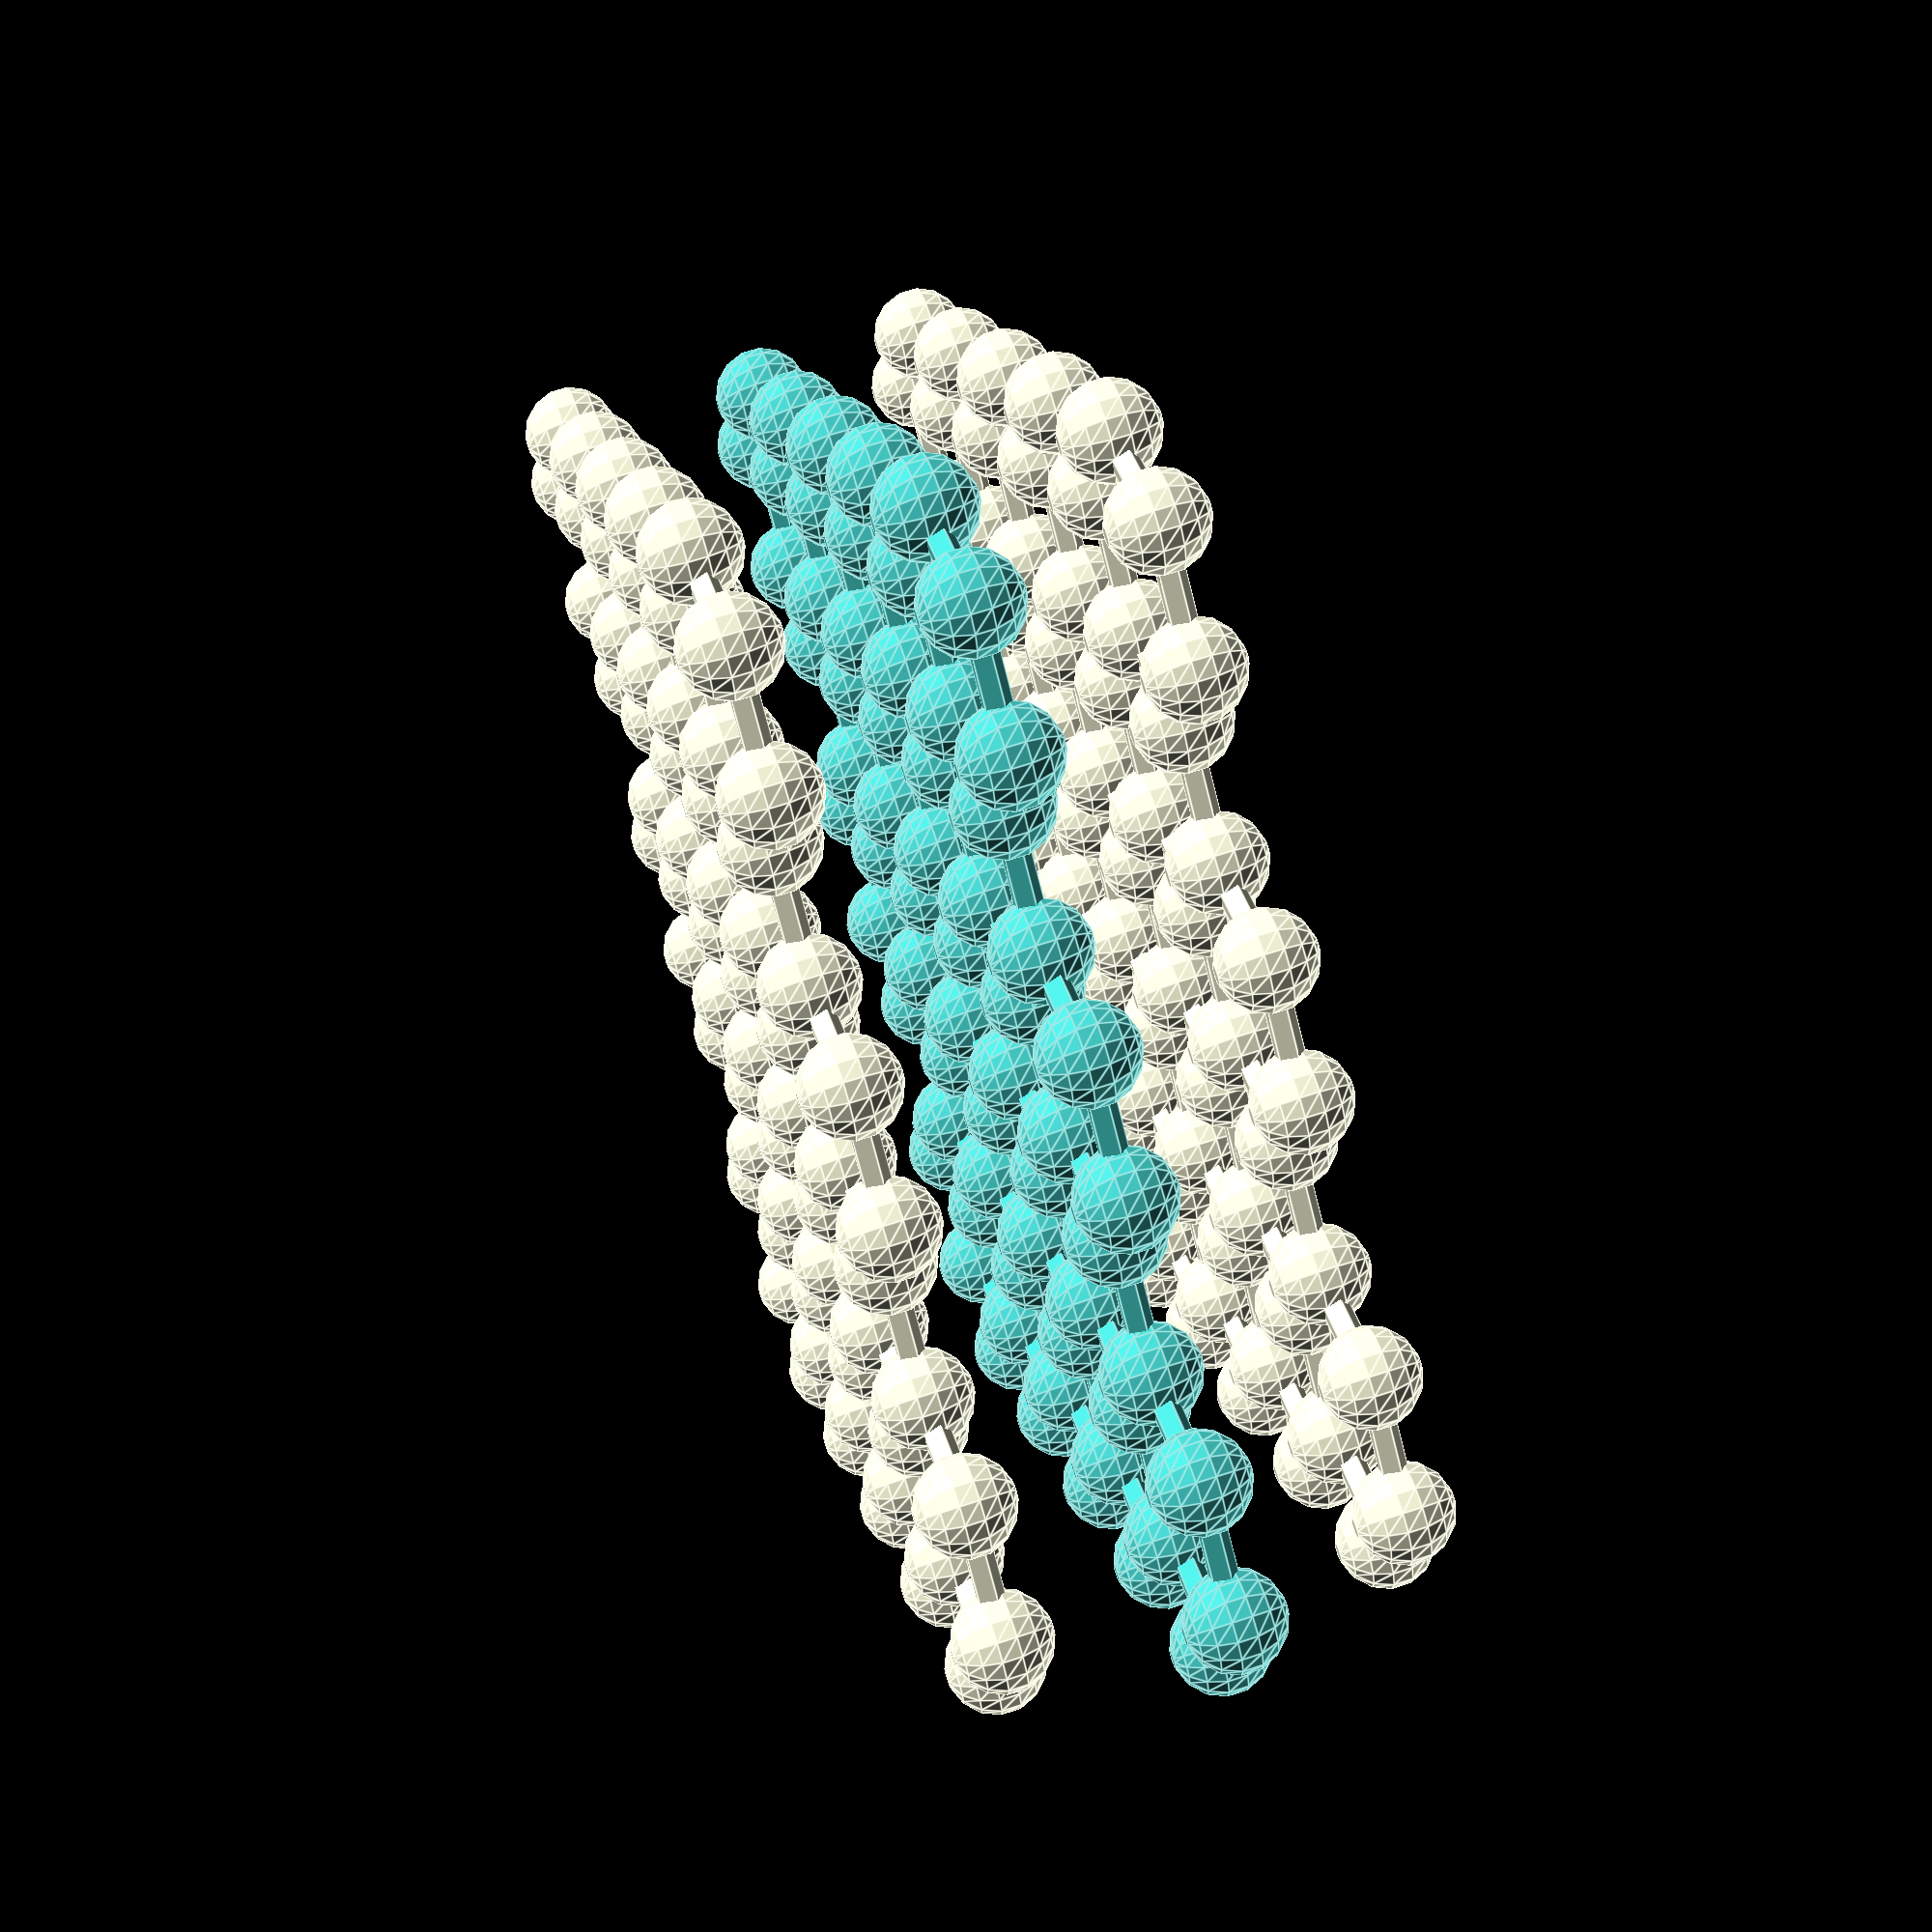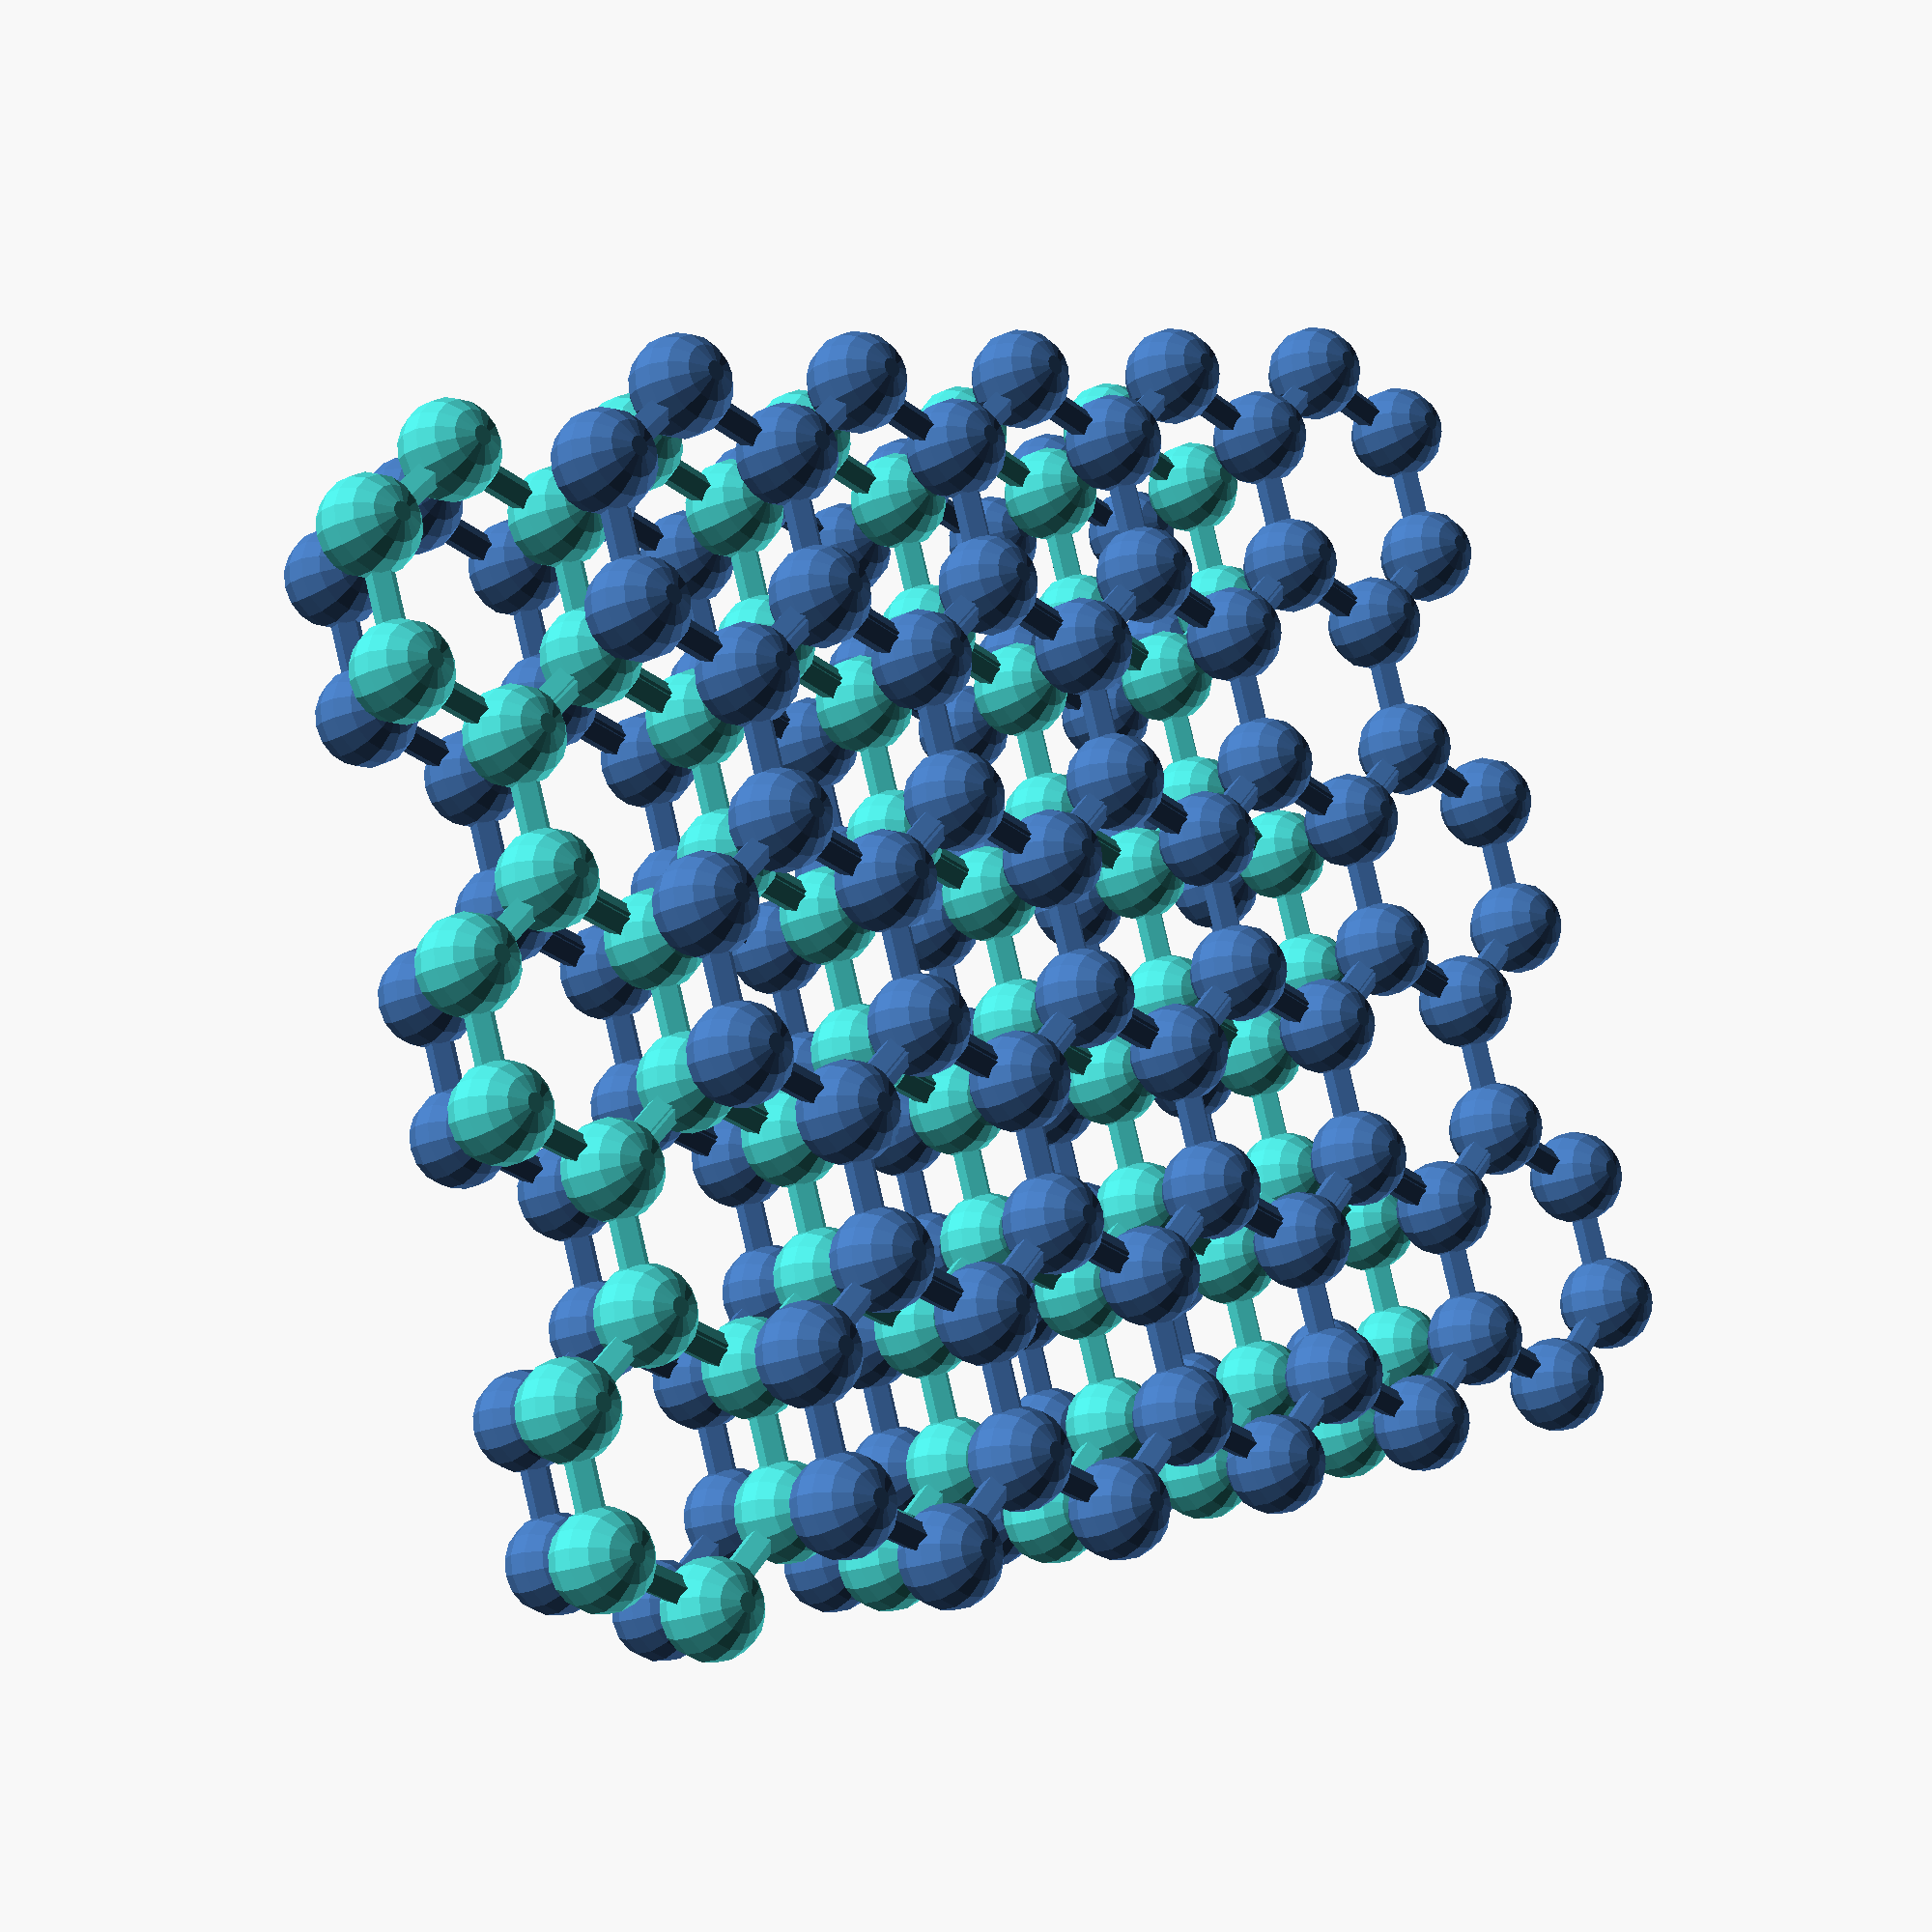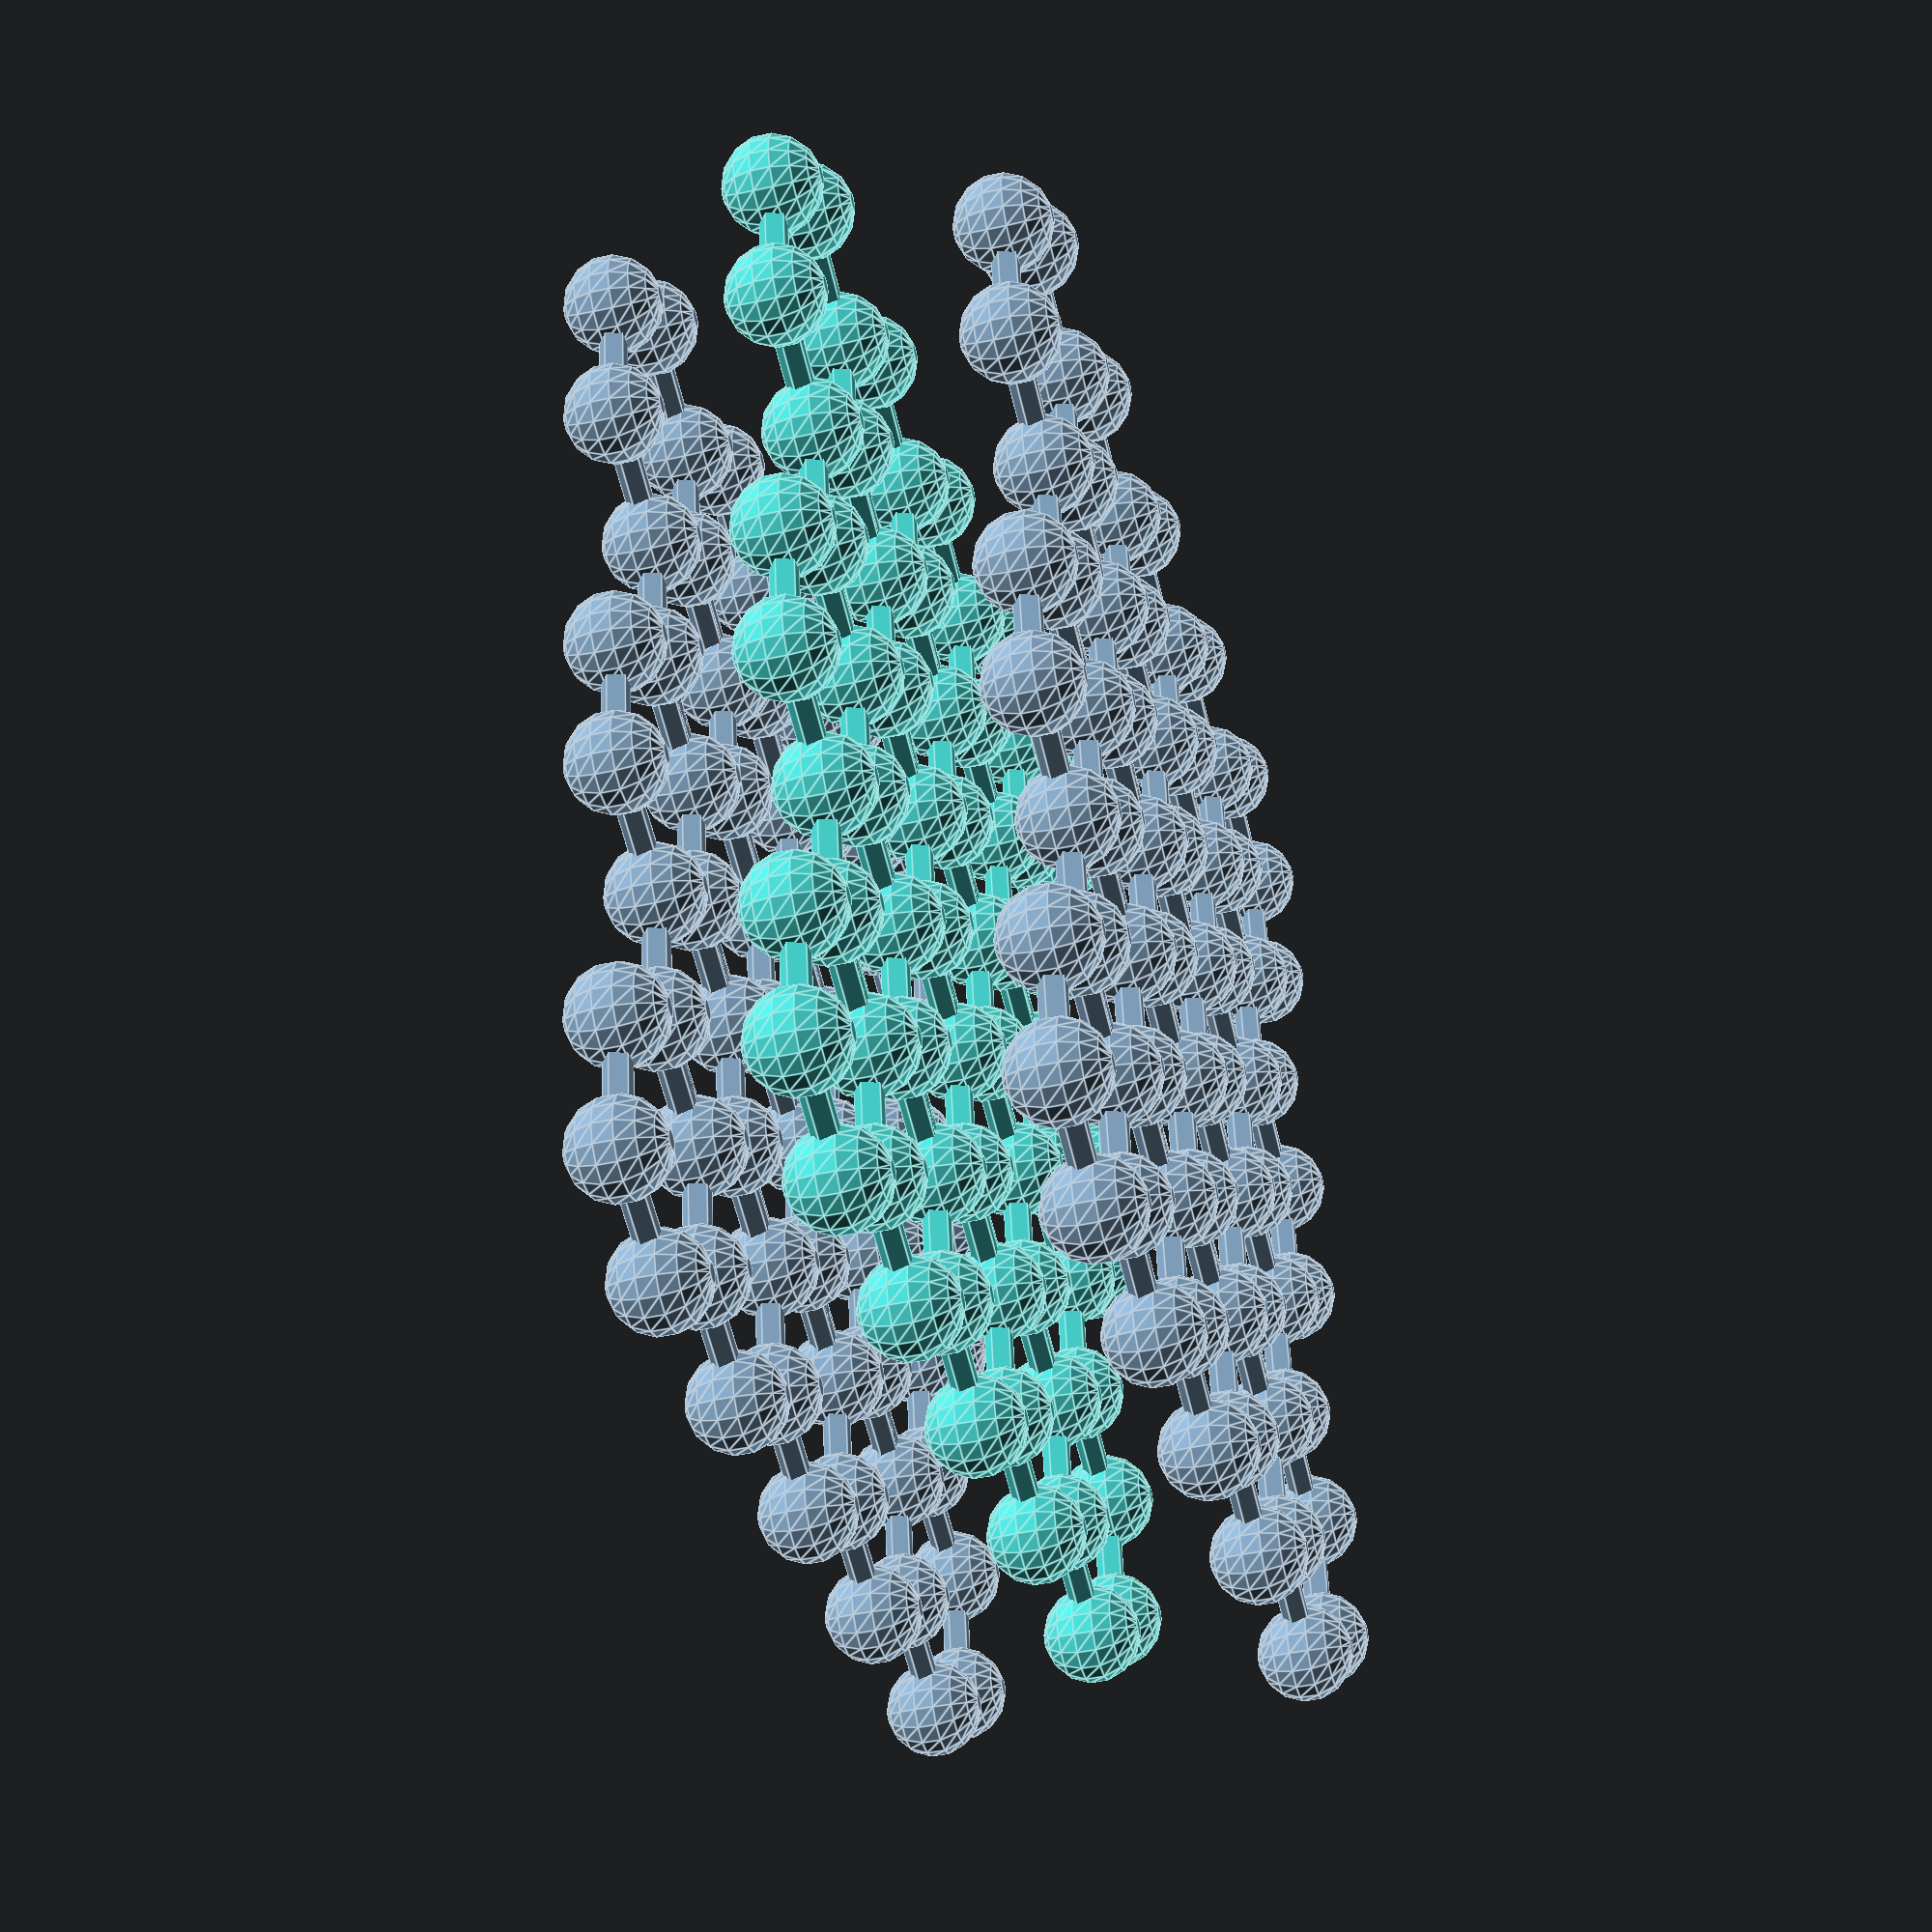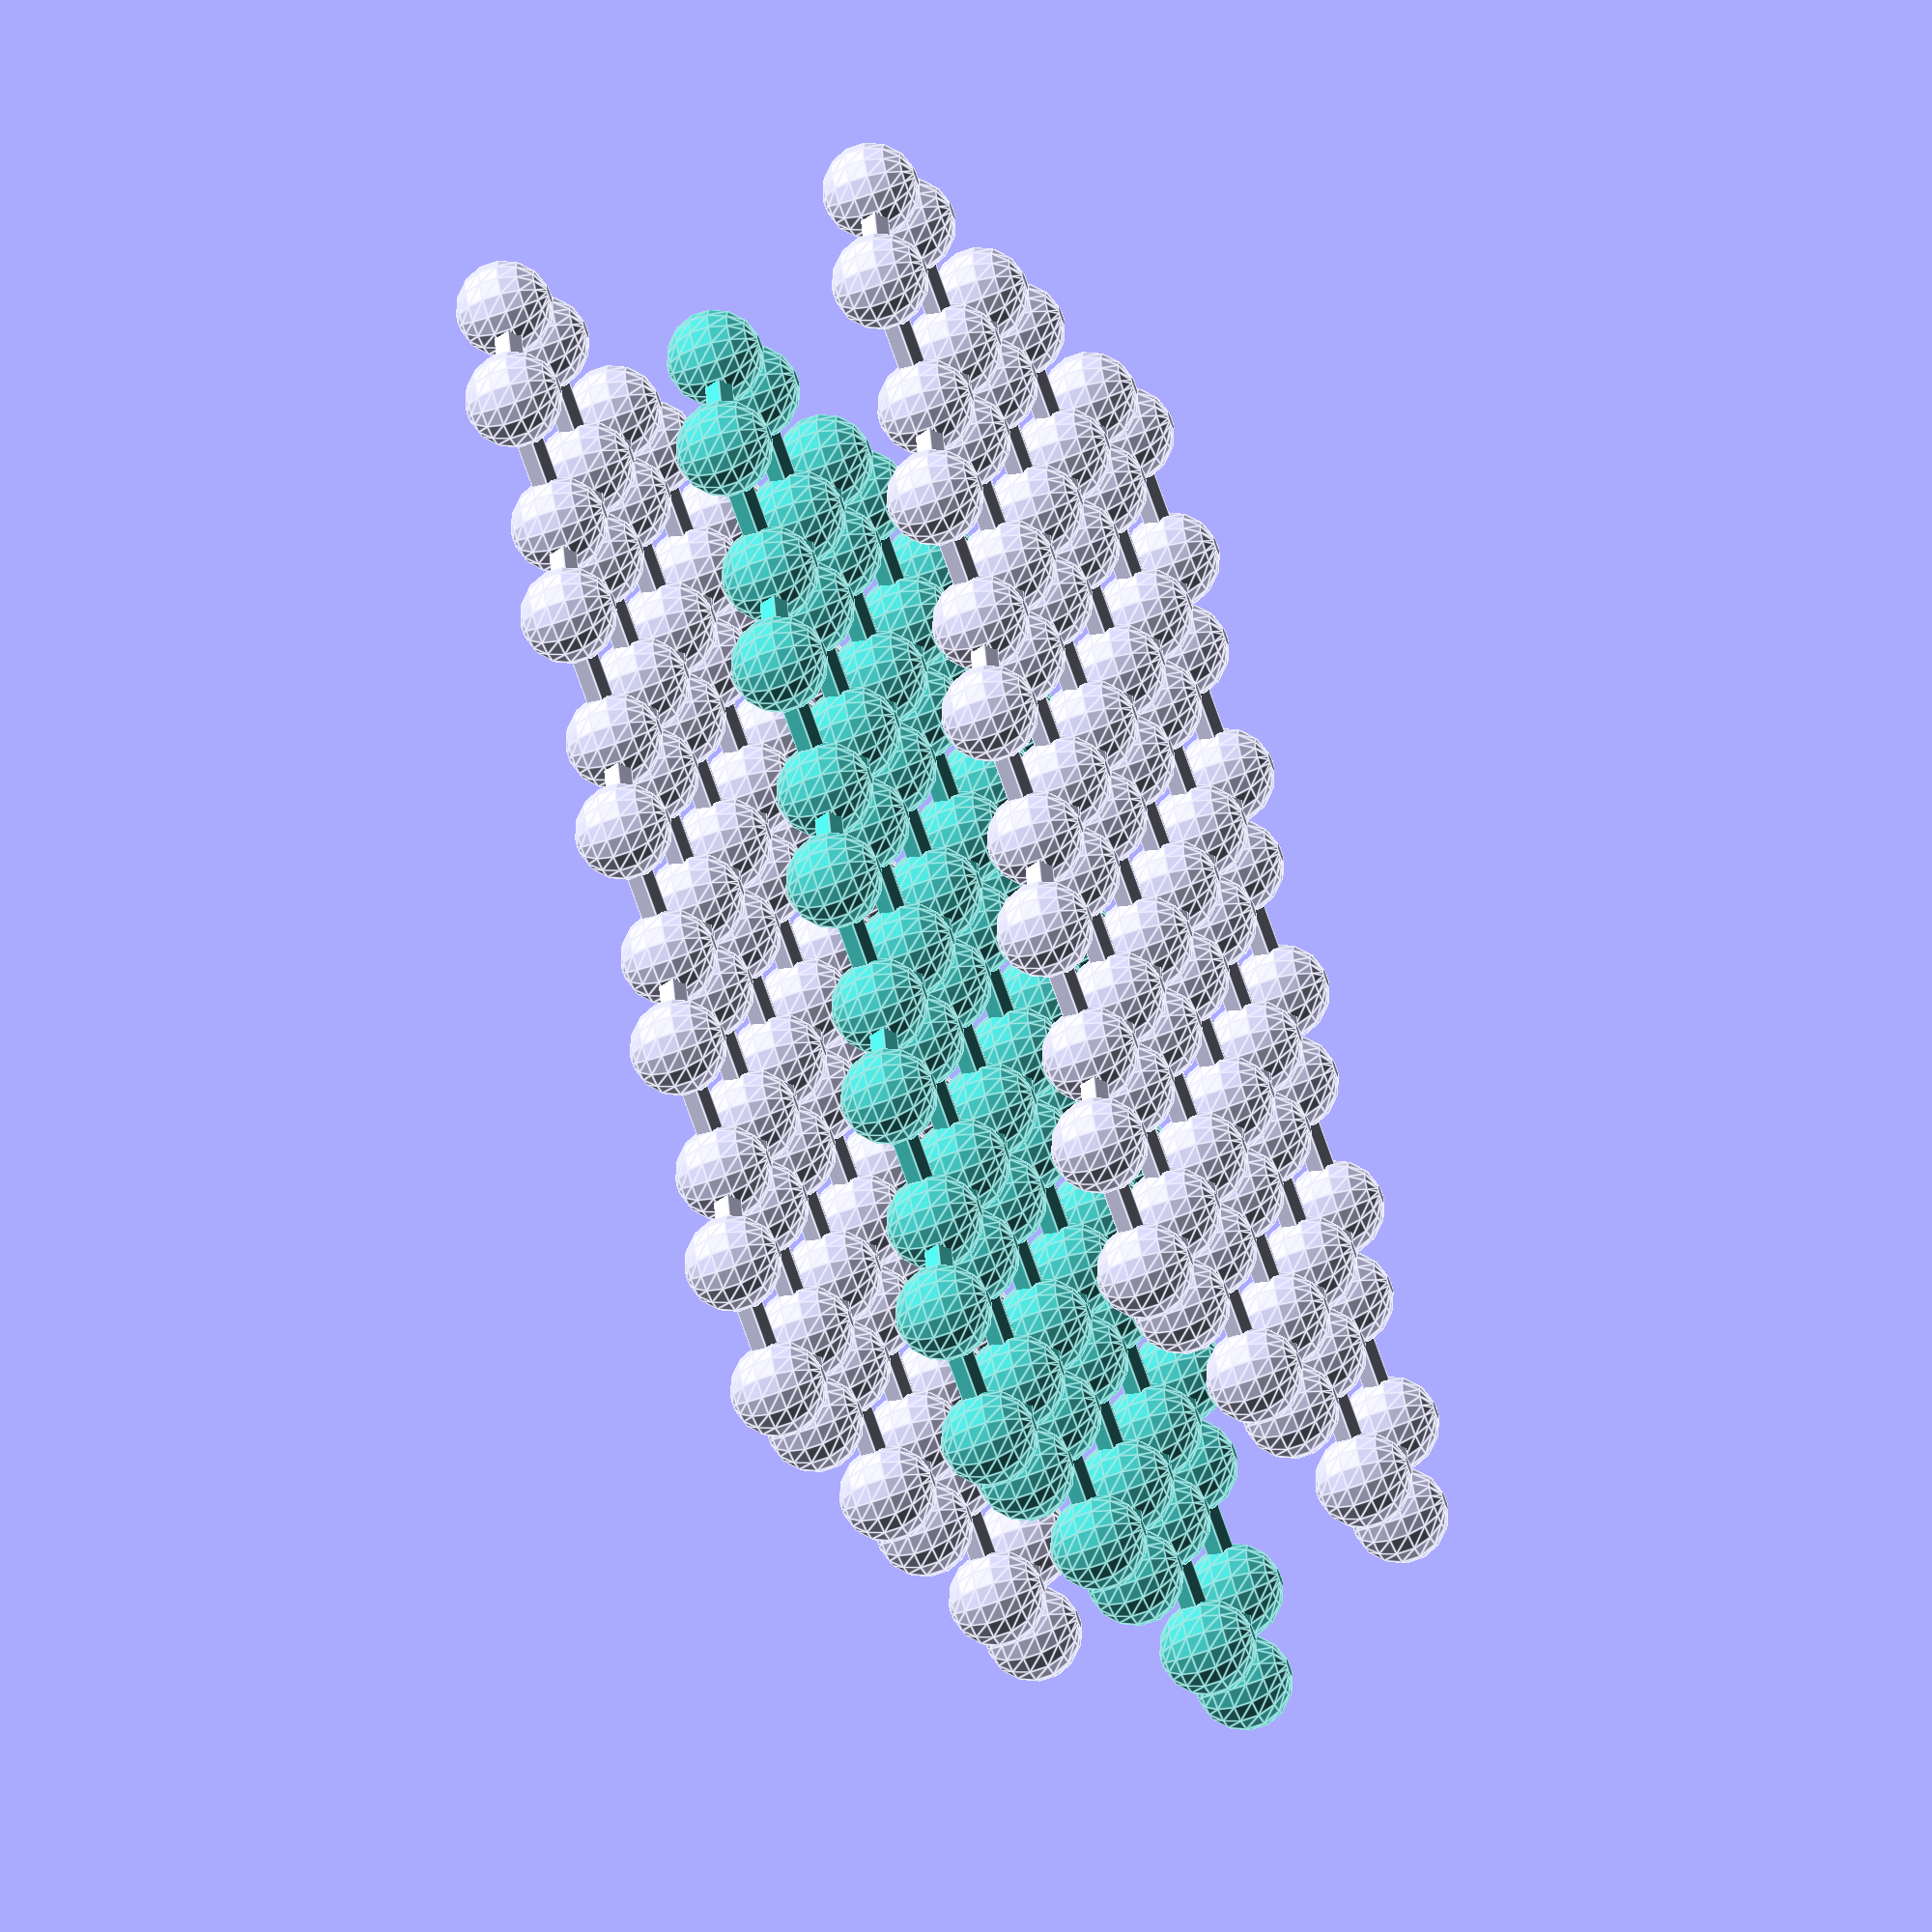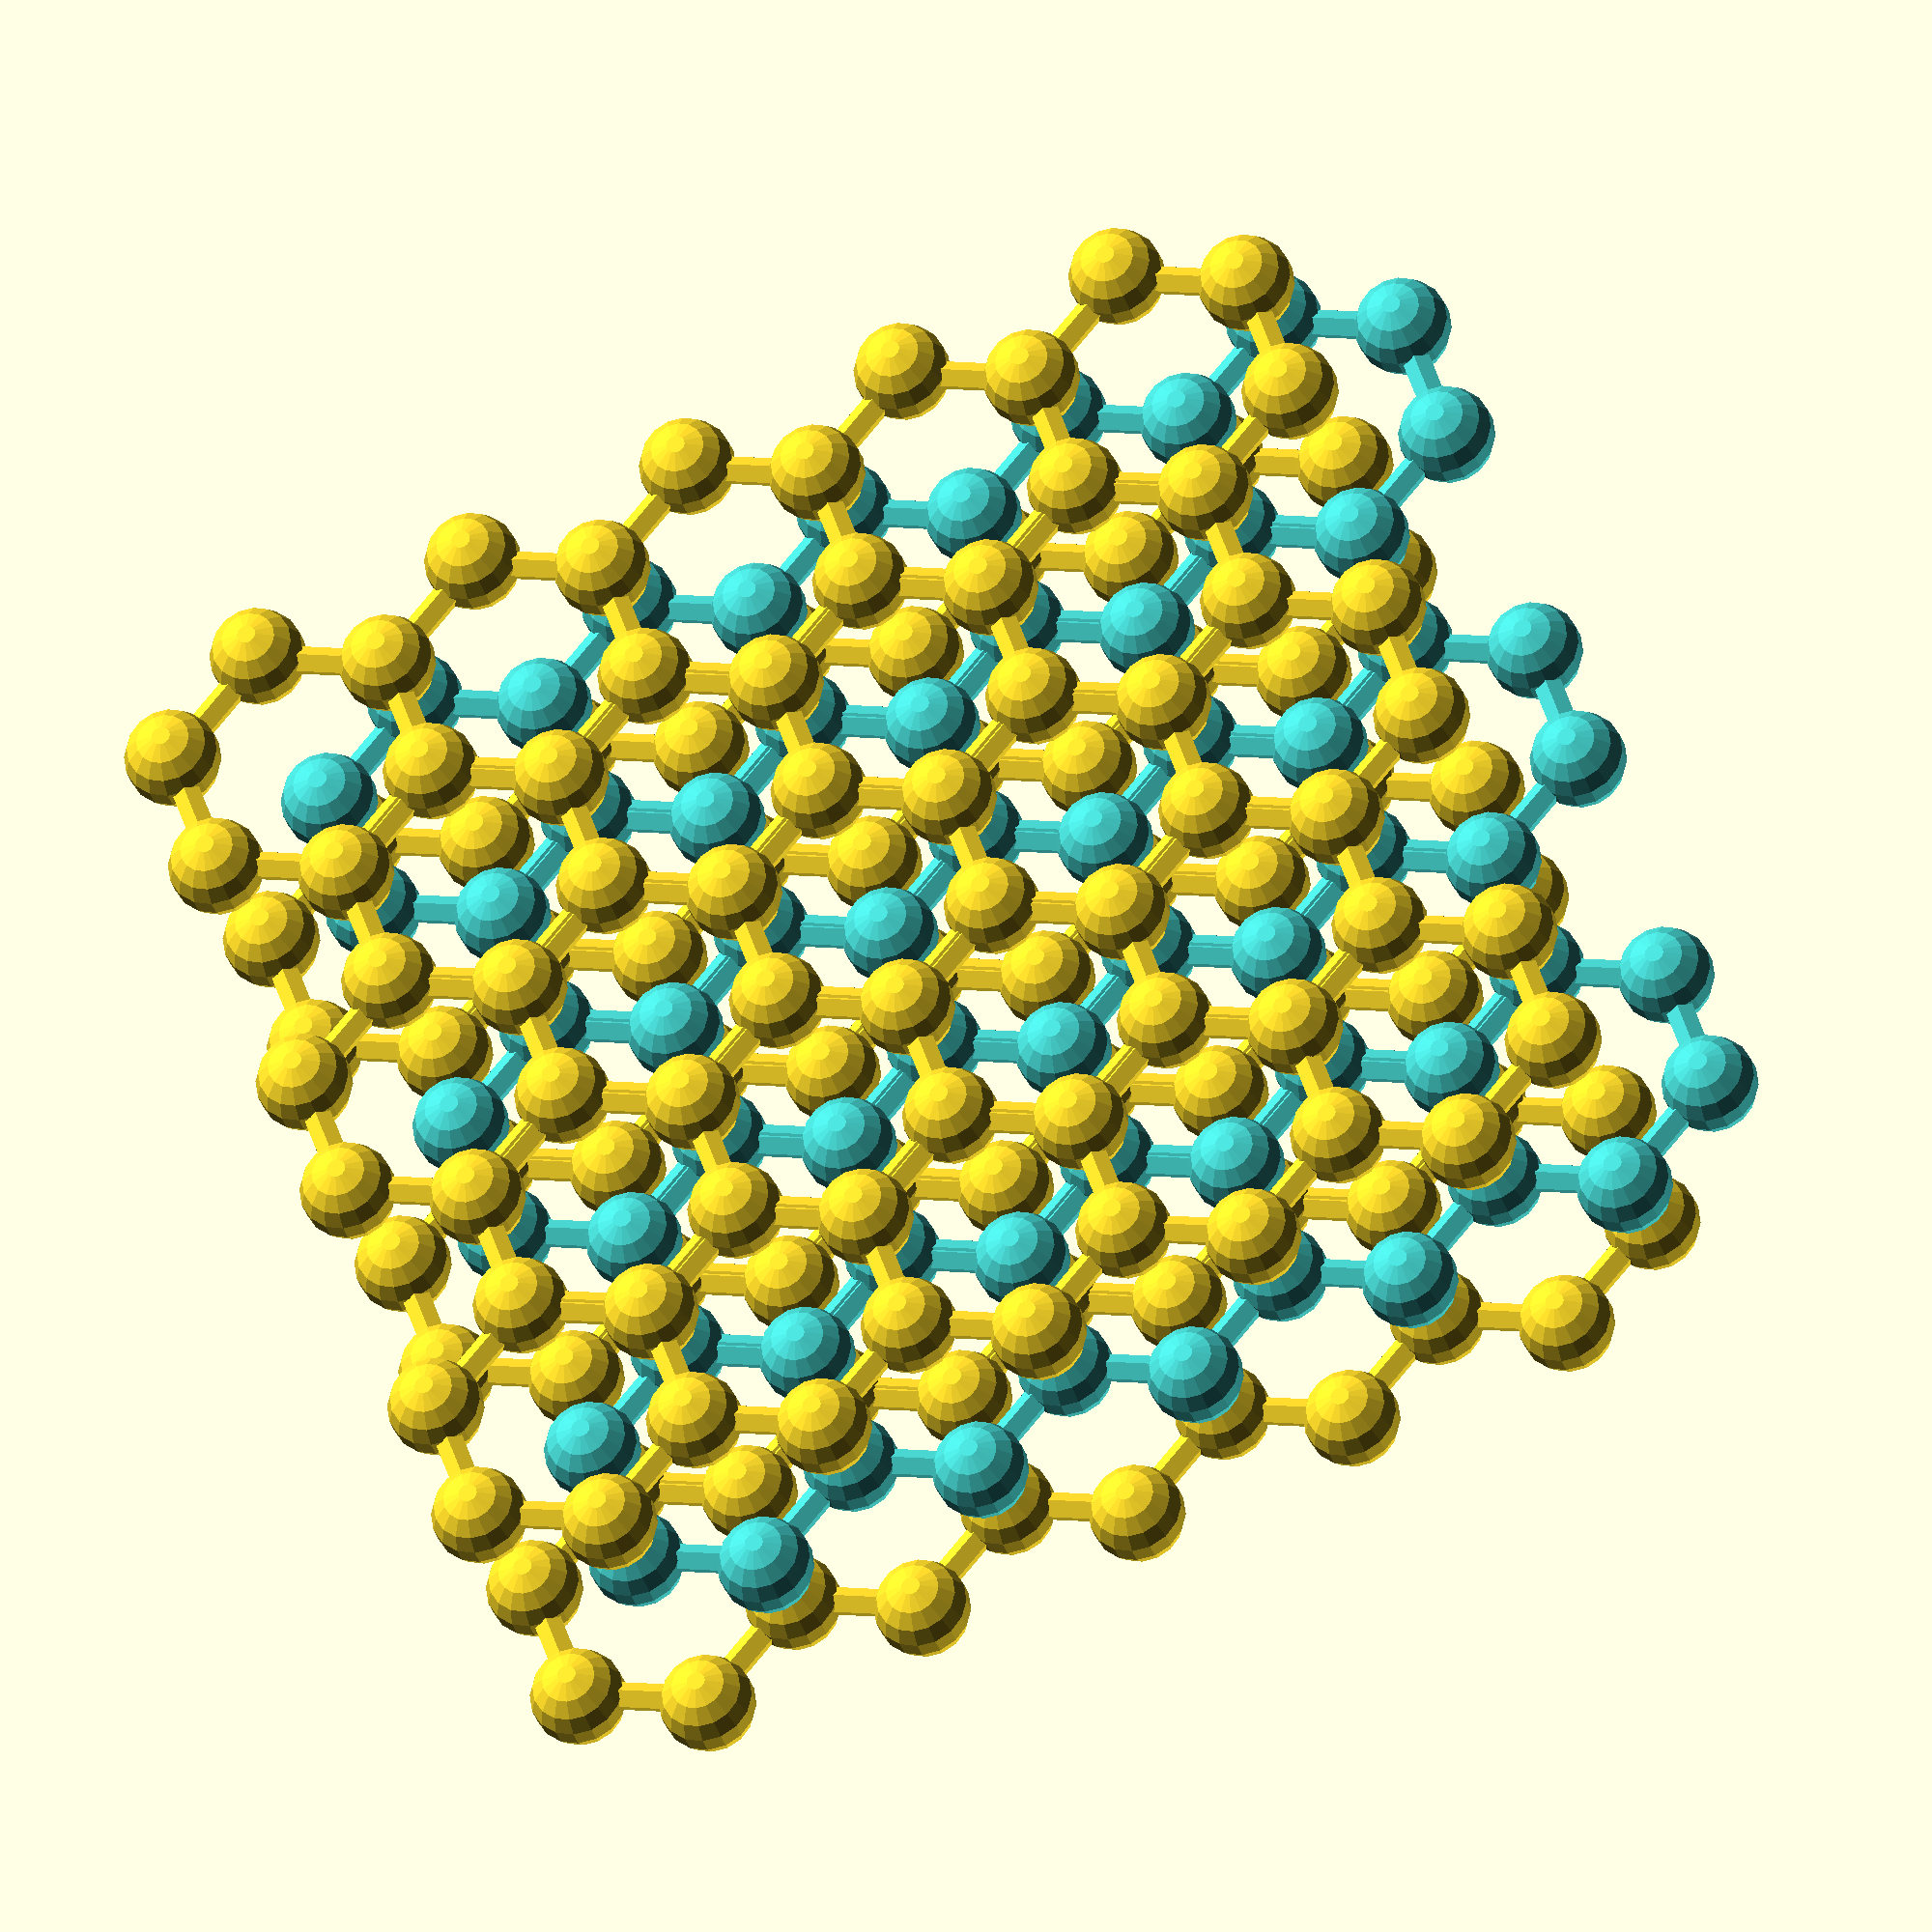
<openscad>
union(){                    //Conjunt d'hexàgons, si volem podem seguir fent capes i capes
  union(){                  //Hexàgon
    translate([-14, 0, 0]){
      translate([7, -12, 0]){
        sphere(r=5);
      }
      translate([21, 12, 0]){
        sphere(r=5);
      }
      translate([28, 0, 0]){
        sphere(r=5);
      }
      translate([21, -12, 0]){
        sphere(r=5);
      }
      translate([7, 12, 0]){
        sphere(r=5);
      }
      translate([0, 0, 0]){
        sphere(r=5);
      }
    }
    translate([0, -12, 0]){
      rotate([0, 90, 0]){
        cylinder(r1=1.5, r2=1.5, h=5, center=true);
      }
      translate([0, 24, 0]){
        rotate([0, 90, 0]){
          cylinder(r1=1.5, r2=1.5, h=5, center=true);
        }
      }
    }
    translate([10.5, 5.5, 0]){
      rotate([60, 90, 0]){
        cylinder(r1=1.5, r2=1.5, h=6, center=true);
      }
      translate([-21, -11, 0]){
        rotate([60, 90, 0]){
          cylinder(r1=1.5, r2=1.5, h=6, center=true);
        }
      }
    }
    translate([-10.5, 5.5, 0]){
      rotate([120, 90, 0]){
        cylinder(r1=1.5, r2=1.5, h=6, center=true);
      }
      translate([21, -11, 0]){
        rotate([120, 90, 0]){
          cylinder(r1=1.5, r2=1.5, h=6, center=true);
        }
      }
    }
  }
  translate([0, 24, 0]){
    // Hexàgon
    union(){
      translate([-14, 0, 0]){
        translate([7, -12, 0]){
          sphere(r=5);
        }
        translate([21, 12, 0]){
          sphere(r=5);
        }
        translate([28, 0, 0]){
          sphere(r=5);
        }
        translate([21, -12, 0]){
          sphere(r=5);
        }
        translate([7, 12, 0]){
          sphere(r=5);
        }
        translate([0, 0, 0]){
          sphere(r=5);
        }
      }
      translate([0, -12, 0]){
        rotate([0, 90, 0]){
          cylinder(r1=1.5, r2=1.5, h=5, center=true);
        }
        translate([0, 24, 0]){
          rotate([0, 90, 0]){
            cylinder(r1=1.5, r2=1.5, h=5, center=true);
          }
        }
      }
      translate([10.5, 5.5, 0]){
        rotate([60, 90, 0]){
          cylinder(r1=1.5, r2=1.5, h=6, center=true);
        }
        translate([-21, -11, 0]){
          rotate([60, 90, 0]){
            cylinder(r1=1.5, r2=1.5, h=6, center=true);
          }
        }
      }
      translate([-10.5, 5.5, 0]){
        rotate([120, 90, 0]){
          cylinder(r1=1.5, r2=1.5, h=6, center=true);
        }
        translate([21, -11, 0]){
          rotate([120, 90, 0]){
            cylinder(r1=1.5, r2=1.5, h=6, center=true);
          }
        }
      }
    }
  }
  translate([21, 12, 0]){
    // Hexàgon
    union(){
      translate([-14, 0, 0]){
        translate([7, -12, 0]){
          sphere(r=5);
        }
        translate([21, 12, 0]){
          sphere(r=5);
        }
        translate([28, 0, 0]){
          sphere(r=5);
        }
        translate([21, -12, 0]){
          sphere(r=5);
        }
        translate([7, 12, 0]){
          sphere(r=5);
        }
        translate([0, 0, 0]){
          sphere(r=5);
        }
      }
      translate([0, -12, 0]){
        rotate([0, 90, 0]){
          cylinder(r1=1.5, r2=1.5, h=5, center=true);
        }
        translate([0, 24, 0]){
          rotate([0, 90, 0]){
            cylinder(r1=1.5, r2=1.5, h=5, center=true);
          }
        }
      }
      translate([10.5, 5.5, 0]){
        rotate([60, 90, 0]){
          cylinder(r1=1.5, r2=1.5, h=6, center=true);
        }
        translate([-21, -11, 0]){
          rotate([60, 90, 0]){
            cylinder(r1=1.5, r2=1.5, h=6, center=true);
          }
        }
      }
      translate([-10.5, 5.5, 0]){
        rotate([120, 90, 0]){
          cylinder(r1=1.5, r2=1.5, h=6, center=true);
        }
        translate([21, -11, 0]){
          rotate([120, 90, 0]){
            cylinder(r1=1.5, r2=1.5, h=6, center=true);
          }
        }
      }
    }
  }
  translate([-21, 12, 0]){
    // Hexàgon
    union(){
      translate([-14, 0, 0]){
        translate([7, -12, 0]){
          sphere(r=5);
        }
        translate([21, 12, 0]){
          sphere(r=5);
        }
        translate([28, 0, 0]){
          sphere(r=5);
        }
        translate([21, -12, 0]){
          sphere(r=5);
        }
        translate([7, 12, 0]){
          sphere(r=5);
        }
        translate([0, 0, 0]){
          sphere(r=5);
        }
      }
      translate([0, -12, 0]){
        rotate([0, 90, 0]){
          cylinder(r1=1.5, r2=1.5, h=5, center=true);
        }
        translate([0, 24, 0]){
          rotate([0, 90, 0]){
            cylinder(r1=1.5, r2=1.5, h=5, center=true);
          }
        }
      }
      translate([10.5, 5.5, 0]){
        rotate([60, 90, 0]){
          cylinder(r1=1.5, r2=1.5, h=6, center=true);
        }
        translate([-21, -11, 0]){
          rotate([60, 90, 0]){
            cylinder(r1=1.5, r2=1.5, h=6, center=true);
          }
        }
      }
      translate([-10.5, 5.5, 0]){
        rotate([120, 90, 0]){
          cylinder(r1=1.5, r2=1.5, h=6, center=true);
        }
        translate([21, -11, 0]){
          rotate([120, 90, 0]){
            cylinder(r1=1.5, r2=1.5, h=6, center=true);
          }
        }
      }
    }
  }
  translate([21, -12, 0]){
    // Hexàgon
    union(){
      translate([-14, 0, 0]){
        translate([7, -12, 0]){
          sphere(r=5);
        }
        translate([21, 12, 0]){
          sphere(r=5);
        }
        translate([28, 0, 0]){
          sphere(r=5);
        }
        translate([21, -12, 0]){
          sphere(r=5);
        }
        translate([7, 12, 0]){
          sphere(r=5);
        }
        translate([0, 0, 0]){
          sphere(r=5);
        }
      }
      translate([0, -12, 0]){
        rotate([0, 90, 0]){
          cylinder(r1=1.5, r2=1.5, h=5, center=true);
        }
        translate([0, 24, 0]){
          rotate([0, 90, 0]){
            cylinder(r1=1.5, r2=1.5, h=5, center=true);
          }
        }
      }
      translate([10.5, 5.5, 0]){
        rotate([60, 90, 0]){
          cylinder(r1=1.5, r2=1.5, h=6, center=true);
        }
        translate([-21, -11, 0]){
          rotate([60, 90, 0]){
            cylinder(r1=1.5, r2=1.5, h=6, center=true);
          }
        }
      }
      translate([-10.5, 5.5, 0]){
        rotate([120, 90, 0]){
          cylinder(r1=1.5, r2=1.5, h=6, center=true);
        }
        translate([21, -11, 0]){
          rotate([120, 90, 0]){
            cylinder(r1=1.5, r2=1.5, h=6, center=true);
          }
        }
      }
    }
  }
  translate([-21, -12, 0]){
    // Hexàgon
    union(){
      translate([-14, 0, 0]){
        translate([7, -12, 0]){
          sphere(r=5);
        }
        translate([21, 12, 0]){
          sphere(r=5);
        }
        translate([28, 0, 0]){
          sphere(r=5);
        }
        translate([21, -12, 0]){
          sphere(r=5);
        }
        translate([7, 12, 0]){
          sphere(r=5);
        }
        translate([0, 0, 0]){
          sphere(r=5);
        }
      }
      translate([0, -12, 0]){
        rotate([0, 90, 0]){
          cylinder(r1=1.5, r2=1.5, h=5, center=true);
        }
        translate([0, 24, 0]){
          rotate([0, 90, 0]){
            cylinder(r1=1.5, r2=1.5, h=5, center=true);
          }
        }
      }
      translate([10.5, 5.5, 0]){
        rotate([60, 90, 0]){
          cylinder(r1=1.5, r2=1.5, h=6, center=true);
        }
        translate([-21, -11, 0]){
          rotate([60, 90, 0]){
            cylinder(r1=1.5, r2=1.5, h=6, center=true);
          }
        }
      }
      translate([-10.5, 5.5, 0]){
        rotate([120, 90, 0]){
          cylinder(r1=1.5, r2=1.5, h=6, center=true);
        }
        translate([21, -11, 0]){
          rotate([120, 90, 0]){
            cylinder(r1=1.5, r2=1.5, h=6, center=true);
          }
        }
      }
    }
  }
  translate([0, -24, 0]){
    // Hexàgon
    union(){
      translate([-14, 0, 0]){
        translate([7, -12, 0]){
          sphere(r=5);
        }
        translate([21, 12, 0]){
          sphere(r=5);
        }
        translate([28, 0, 0]){
          sphere(r=5);
        }
        translate([21, -12, 0]){
          sphere(r=5);
        }
        translate([7, 12, 0]){
          sphere(r=5);
        }
        translate([0, 0, 0]){
          sphere(r=5);
        }
      }
      translate([0, -12, 0]){
        rotate([0, 90, 0]){
          cylinder(r1=1.5, r2=1.5, h=5, center=true);
        }
        translate([0, 24, 0]){
          rotate([0, 90, 0]){
            cylinder(r1=1.5, r2=1.5, h=5, center=true);
          }
        }
      }
      translate([10.5, 5.5, 0]){
        rotate([60, 90, 0]){
          cylinder(r1=1.5, r2=1.5, h=6, center=true);
        }
        translate([-21, -11, 0]){
          rotate([60, 90, 0]){
            cylinder(r1=1.5, r2=1.5, h=6, center=true);
          }
        }
      }
      translate([-10.5, 5.5, 0]){
        rotate([120, 90, 0]){
          cylinder(r1=1.5, r2=1.5, h=6, center=true);
        }
        translate([21, -11, 0]){
          rotate([120, 90, 0]){
            cylinder(r1=1.5, r2=1.5, h=6, center=true);
          }
          }
      }
    }
  }
  translate([42,0, 0]){
    // Hexàgon
    union(){
      translate([-14, 0, 0]){
        translate([7, -12, 0]){
          sphere(r=5);
        }
        translate([21, 12, 0]){
          sphere(r=5);
        }
        translate([28, 0, 0]){
          sphere(r=5);
        }
        translate([21, -12, 0]){
          sphere(r=5);
        }
        translate([7, 12, 0]){
          sphere(r=5);
        }
        translate([0, 0, 0]){
          sphere(r=5);
        }
      }
      translate([0, -12, 0]){
        rotate([0, 90, 0]){
          cylinder(r1=1.5, r2=1.5, h=5, center=true);
        }
        translate([0, 24, 0]){
          rotate([0, 90, 0]){
            cylinder(r1=1.5, r2=1.5, h=5, center=true);
          }
        }
      }
      translate([10.5, 5.5, 0]){
        rotate([60, 90, 0]){
          cylinder(r1=1.5, r2=1.5, h=6, center=true);
        }
        translate([-21, -11, 0]){
          rotate([60, 90, 0]){
            cylinder(r1=1.5, r2=1.5, h=6, center=true);
          }
        }
      }
      translate([-10.5, 5.5, 0]){
        rotate([120, 90, 0]){
          cylinder(r1=1.5, r2=1.5, h=6, center=true);
        }
        translate([21, -11, 0]){
          rotate([120, 90, 0]){
            cylinder(r1=1.5, r2=1.5, h=6, center=true);
          }
        }
      }
    }
  }
    translate([-42, 0, 0]){
    // Hexàgon
    union(){
      translate([-14, 0, 0]){
        translate([7, -12, 0]){
          sphere(r=5);
        }
        translate([21, 12, 0]){
          sphere(r=5);
        }
        translate([28, 0, 0]){
          sphere(r=5);
        }
        translate([21, -12, 0]){
          sphere(r=5);
        }
        translate([7, 12, 0]){
          sphere(r=5);
        }
        translate([0, 0, 0]){
          sphere(r=5);
        }
      }
      translate([0, -12, 0]){
        rotate([0, 90, 0]){
          cylinder(r1=1.5, r2=1.5, h=5, center=true);
        }
        translate([0, 24, 0]){
          rotate([0, 90, 0]){
            cylinder(r1=1.5, r2=1.5, h=5, center=true);
          }
        }
      }
      translate([10.5, 5.5, 0]){
        rotate([60, 90, 0]){
          cylinder(r1=1.5, r2=1.5, h=6, center=true);
        }
        translate([-21, -11, 0]){
          rotate([60, 90, 0]){
            cylinder(r1=1.5, r2=1.5, h=6, center=true);
          }
        }
      }
      translate([-10.5, 5.5, 0]){
        rotate([120, 90, 0]){
          cylinder(r1=1.5, r2=1.5, h=6, center=true);
        }
        translate([21, -11, 0]){
          rotate([120, 90, 0]){
            cylinder(r1=1.5, r2=1.5, h=6, center=true);
          }
        }
      }
    }
  }
    translate([0, 48, 0]){
    // Hexàgon
    union(){
      translate([-14, 0, 0]){
        translate([7, -12, 0]){
          sphere(r=5);
        }
        translate([21, 12, 0]){
          sphere(r=5);
        }
        translate([28, 0, 0]){
          sphere(r=5);
        }
        translate([21, -12, 0]){
          sphere(r=5);
        }
        translate([7, 12, 0]){
          sphere(r=5);
        }
        translate([0, 0, 0]){
          sphere(r=5);
        }
      }
      translate([0, -12, 0]){
        rotate([0, 90, 0]){
          cylinder(r1=1.5, r2=1.5, h=5, center=true);
        }
        translate([0, 24, 0]){
          rotate([0, 90, 0]){
            cylinder(r1=1.5, r2=1.5, h=5, center=true);
          }
        }
      }
      translate([10.5, 5.5, 0]){
        rotate([60, 90, 0]){
          cylinder(r1=1.5, r2=1.5, h=6, center=true);
        }
        translate([-21, -11, 0]){
          rotate([60, 90, 0]){
            cylinder(r1=1.5, r2=1.5, h=6, center=true);
          }
        }
      }
      translate([-10.5, 5.5, 0]){
        rotate([120, 90, 0]){
          cylinder(r1=1.5, r2=1.5, h=6, center=true);
        }
        translate([21, -11, 0]){
          rotate([120, 90, 0]){
            cylinder(r1=1.5, r2=1.5, h=6, center=true);
          }
        }
      }
    }
  }
    translate([0, -48, 0]){
    // Hexàgon
    union(){
      translate([-14, 0, 0]){
        translate([7, -12, 0]){
          sphere(r=5);
        }
        translate([21, 12, 0]){
          sphere(r=5);
        }
        translate([28, 0, 0]){
          sphere(r=5);
        }
        translate([21, -12, 0]){
          sphere(r=5);
        }
        translate([7, 12, 0]){
          sphere(r=5);
        }
        translate([0, 0, 0]){
          sphere(r=5);
        }
      }
      translate([0, -12, 0]){
        rotate([0, 90, 0]){
          cylinder(r1=1.5, r2=1.5, h=5, center=true);
        }
        translate([0, 24, 0]){
          rotate([0, 90, 0]){
            cylinder(r1=1.5, r2=1.5, h=5, center=true);
          }
        }
      }
      translate([10.5, 5.5, 0]){
        rotate([60, 90, 0]){
          cylinder(r1=1.5, r2=1.5, h=6, center=true);
        }
        translate([-21, -11, 0]){
          rotate([60, 90, 0]){
            cylinder(r1=1.5, r2=1.5, h=6, center=true);
          }
        }
      }
      translate([-10.5, 5.5, 0]){
        rotate([120, 90, 0]){
          cylinder(r1=1.5, r2=1.5, h=6, center=true);
        }
        translate([21, -11, 0]){
          rotate([120, 90, 0]){
            cylinder(r1=1.5, r2=1.5, h=6, center=true);
          }
        }
      }
    }
  }
    translate([21, 36, 0]){
    // Hexàgon
    union(){
      translate([-14, 0, 0]){
        translate([7, -12, 0]){
          sphere(r=5);
        }
        translate([21, 12, 0]){
          sphere(r=5);
        }
        translate([28, 0, 0]){
          sphere(r=5);
        }
        translate([21, -12, 0]){
          sphere(r=5);
        }
        translate([7, 12, 0]){
          sphere(r=5);
        }
        translate([0, 0, 0]){
          sphere(r=5);
        }
      }
      translate([0, -12, 0]){
        rotate([0, 90, 0]){
          cylinder(r1=1.5, r2=1.5, h=5, center=true);
        }
        translate([0, 24, 0]){
          rotate([0, 90, 0]){
            cylinder(r1=1.5, r2=1.5, h=5, center=true);
          }
        }
      }
      translate([10.5, 5.5, 0]){
        rotate([60, 90, 0]){
          cylinder(r1=1.5, r2=1.5, h=6, center=true);
        }
        translate([-21, -11, 0]){
          rotate([60, 90, 0]){
            cylinder(r1=1.5, r2=1.5, h=6, center=true);
          }
        }
      }
      translate([-10.5, 5.5, 0]){
        rotate([120, 90, 0]){
          cylinder(r1=1.5, r2=1.5, h=6, center=true);
        }
        translate([21, -11, 0]){
          rotate([120, 90, 0]){
            cylinder(r1=1.5, r2=1.5, h=6, center=true);
          }
        }
      }
    }
  }
    translate([21, -36, 0]){
    // Hexàgon
    union(){
      translate([-14, 0, 0]){
        translate([7, -12, 0]){
          sphere(r=5);
        }
        translate([21, 12, 0]){
          sphere(r=5);
        }
        translate([28, 0, 0]){
          sphere(r=5);
        }
        translate([21, -12, 0]){
          sphere(r=5);
        }
        translate([7, 12, 0]){
          sphere(r=5);
        }
        translate([0, 0, 0]){
          sphere(r=5);
        }
      }
      translate([0, -12, 0]){
        rotate([0, 90, 0]){
          cylinder(r1=1.5, r2=1.5, h=5, center=true);
        }
        translate([0, 24, 0]){
          rotate([0, 90, 0]){
            cylinder(r1=1.5, r2=1.5, h=5, center=true);
          }
        }
      }
      translate([10.5, 5.5, 0]){
        rotate([60, 90, 0]){
          cylinder(r1=1.5, r2=1.5, h=6, center=true);
        }
        translate([-21, -11, 0]){
          rotate([60, 90, 0]){
            cylinder(r1=1.5, r2=1.5, h=6, center=true);
          }
        }
      }
      translate([-10.5, 5.5, 0]){
        rotate([120, 90, 0]){
          cylinder(r1=1.5, r2=1.5, h=6, center=true);
        }
        translate([21, -11, 0]){
          rotate([120, 90, 0]){
            cylinder(r1=1.5, r2=1.5, h=6, center=true);
          }
        }
      }
    }
  }
    translate([-21, 36, 0]){
    // Hexàgon
    union(){
      translate([-14, 0, 0]){
        translate([7, -12, 0]){
          sphere(r=5);
        }
        translate([21, 12, 0]){
          sphere(r=5);
        }
        translate([28, 0, 0]){
          sphere(r=5);
        }
        translate([21, -12, 0]){
          sphere(r=5);
        }
        translate([7, 12, 0]){
          sphere(r=5);
        }
        translate([0, 0, 0]){
          sphere(r=5);
        }
      }
      translate([0, -12, 0]){
        rotate([0, 90, 0]){
          cylinder(r1=1.5, r2=1.5, h=5, center=true);
        }
        translate([0, 24, 0]){
          rotate([0, 90, 0]){
            cylinder(r1=1.5, r2=1.5, h=5, center=true);
          }
        }
      }
      translate([10.5, 5.5, 0]){
        rotate([60, 90, 0]){
          cylinder(r1=1.5, r2=1.5, h=6, center=true);
        }
        translate([-21, -11, 0]){
          rotate([60, 90, 0]){
            cylinder(r1=1.5, r2=1.5, h=6, center=true);
          }
        }
      }
      translate([-10.5, 5.5, 0]){
        rotate([120, 90, 0]){
          cylinder(r1=1.5, r2=1.5, h=6, center=true);
        }
        translate([21, -11, 0]){
          rotate([120, 90, 0]){
            cylinder(r1=1.5, r2=1.5, h=6, center=true);
          }
        }
      }
    }
  }
    translate([-21, -36, 0]){
    // Hexàgon
    union(){
      translate([-14, 0, 0]){
        translate([7, -12, 0]){
          sphere(r=5);
        }
        translate([21, 12, 0]){
          sphere(r=5);
        }
        translate([28, 0, 0]){
          sphere(r=5);
        }
        translate([21, -12, 0]){
          sphere(r=5);
        }
        translate([7, 12, 0]){
          sphere(r=5);
        }
        translate([0, 0, 0]){
          sphere(r=5);
        }
      }
      translate([0, -12, 0]){
        rotate([0, 90, 0]){
          cylinder(r1=1.5, r2=1.5, h=5, center=true);
        }
        translate([0, 24, 0]){
          rotate([0, 90, 0]){
            cylinder(r1=1.5, r2=1.5, h=5, center=true);
          }
        }
      }
      translate([10.5, 5.5, 0]){
        rotate([60, 90, 0]){
          cylinder(r1=1.5, r2=1.5, h=6, center=true);
        }
        translate([-21, -11, 0]){
          rotate([60, 90, 0]){
            cylinder(r1=1.5, r2=1.5, h=6, center=true);
          }
        }
      }
      translate([-10.5, 5.5, 0]){
        rotate([120, 90, 0]){
          cylinder(r1=1.5, r2=1.5, h=6, center=true);
        }
        translate([21, -11, 0]){
          rotate([120, 90, 0]){
            cylinder(r1=1.5, r2=1.5, h=6, center=true);
          }
        }
      }
    }
  }
    translate([-42, 24, 0]){
    // Hexàgon
    union(){
      translate([-14, 0, 0]){
        translate([7, -12, 0]){
          sphere(r=5);
        }
        translate([21, 12, 0]){
          sphere(r=5);
        }
        translate([28, 0, 0]){
          sphere(r=5);
        }
        translate([21, -12, 0]){
          sphere(r=5);
        }
        translate([7, 12, 0]){
          sphere(r=5);
        }
        translate([0, 0, 0]){
          sphere(r=5);
        }
      }
      translate([0, -12, 0]){
        rotate([0, 90, 0]){
          cylinder(r1=1.5, r2=1.5, h=5, center=true);
        }
        translate([0, 24, 0]){
          rotate([0, 90, 0]){
            cylinder(r1=1.5, r2=1.5, h=5, center=true);
          }
        }
      }
      translate([10.5, 5.5, 0]){
        rotate([60, 90, 0]){
          cylinder(r1=1.5, r2=1.5, h=6, center=true);
        }
        translate([-21, -11, 0]){
          rotate([60, 90, 0]){
            cylinder(r1=1.5, r2=1.5, h=6, center=true);
          }
        }
      }
      translate([-10.5, 5.5, 0]){
        rotate([120, 90, 0]){
          cylinder(r1=1.5, r2=1.5, h=6, center=true);
        }
        translate([21, -11, 0]){
          rotate([120, 90, 0]){
            cylinder(r1=1.5, r2=1.5, h=6, center=true);
          }
        }
      }
    }
  }
    translate([-42, -24, 0]){
    // Hexàgon
    union(){
      translate([-14, 0, 0]){
        translate([7, -12, 0]){
          sphere(r=5);
        }
        translate([21, 12, 0]){
          sphere(r=5);
        }
        translate([28, 0, 0]){
          sphere(r=5);
        }
        translate([21, -12, 0]){
          sphere(r=5);
        }
        translate([7, 12, 0]){
          sphere(r=5);
        }
        translate([0, 0, 0]){
          sphere(r=5);
        }
      }
      translate([0, -12, 0]){
        rotate([0, 90, 0]){
          cylinder(r1=1.5, r2=1.5, h=5, center=true);
        }
        translate([0, 24, 0]){
          rotate([0, 90, 0]){
            cylinder(r1=1.5, r2=1.5, h=5, center=true);
          }
        }
      }
      translate([10.5, 5.5, 0]){
        rotate([60, 90, 0]){
          cylinder(r1=1.5, r2=1.5, h=6, center=true);
        }
        translate([-21, -11, 0]){
          rotate([60, 90, 0]){
            cylinder(r1=1.5, r2=1.5, h=6, center=true);
          }
        }
      }
      translate([-10.5, 5.5, 0]){
        rotate([120, 90, 0]){
          cylinder(r1=1.5, r2=1.5, h=6, center=true);
        }
        translate([21, -11, 0]){
          rotate([120, 90, 0]){
            cylinder(r1=1.5, r2=1.5, h=6, center=true);
          }
        }
      }
    }
  }
    translate([42, 24, 0]){
    // Hexàgon
    union(){
      translate([-14, 0, 0]){
        translate([7, -12, 0]){
          sphere(r=5);
        }
        translate([21, 12, 0]){
          sphere(r=5);
        }
        translate([28, 0, 0]){
          sphere(r=5);
        }
        translate([21, -12, 0]){
          sphere(r=5);
        }
        translate([7, 12, 0]){
          sphere(r=5);
        }
        translate([0, 0, 0]){
          sphere(r=5);
        }
      }
      translate([0, -12, 0]){
        rotate([0, 90, 0]){
          cylinder(r1=1.5, r2=1.5, h=5, center=true);
        }
        translate([0, 24, 0]){
          rotate([0, 90, 0]){
            cylinder(r1=1.5, r2=1.5, h=5, center=true);
          }
        }
      }
      translate([10.5, 5.5, 0]){
        rotate([60, 90, 0]){
          cylinder(r1=1.5, r2=1.5, h=6, center=true);
        }
        translate([-21, -11, 0]){
          rotate([60, 90, 0]){
            cylinder(r1=1.5, r2=1.5, h=6, center=true);
          }
        }
      }
      translate([-10.5, 5.5, 0]){
        rotate([120, 90, 0]){
          cylinder(r1=1.5, r2=1.5, h=6, center=true);
        }
        translate([21, -11, 0]){
          rotate([120, 90, 0]){
            cylinder(r1=1.5, r2=1.5, h=6, center=true);
          }
        }
      }
    }
  }
    translate([42, -24, 0]){
    // Hexàgon
    union(){
      translate([-14, 0, 0]){
        translate([7, -12, 0]){
          sphere(r=5);
        }
        translate([21, 12, 0]){
          sphere(r=5);
        }
        translate([28, 0, 0]){
          sphere(r=5);
        }
        translate([21, -12, 0]){
          sphere(r=5);
        }
        translate([7, 12, 0]){
          sphere(r=5);
        }
        translate([0, 0, 0]){
          sphere(r=5);
        }
      }
      translate([0, -12, 0]){
        rotate([0, 90, 0]){
          cylinder(r1=1.5, r2=1.5, h=5, center=true);
        }
        translate([0, 24, 0]){
          rotate([0, 90, 0]){
            cylinder(r1=1.5, r2=1.5, h=5, center=true);
          }
        }
      }
      translate([10.5, 5.5, 0]){
        rotate([60, 90, 0]){
          cylinder(r1=1.5, r2=1.5, h=6, center=true);
        }
        translate([-21, -11, 0]){
          rotate([60, 90, 0]){
            cylinder(r1=1.5, r2=1.5, h=6, center=true);
          }
        }
      }
      translate([-10.5, 5.5, 0]){
        rotate([120, 90, 0]){
          cylinder(r1=1.5, r2=1.5, h=6, center=true);
        }
        translate([21, -11, 0]){
          rotate([120, 90, 0]){
            cylinder(r1=1.5, r2=1.5, h=6, center=true);
          }
        }
      }
    }
  }
    translate([42, 48, 0]){
    // Hexàgon
    union(){
      translate([-14, 0, 0]){
        translate([7, -12, 0]){
          sphere(r=5);
        }
        translate([21, 12, 0]){
          sphere(r=5);
        }
        translate([28, 0, 0]){
          sphere(r=5);
        }
        translate([21, -12, 0]){
          sphere(r=5);
        }
        translate([7, 12, 0]){
          sphere(r=5);
        }
        translate([0, 0, 0]){
          sphere(r=5);
        }
      }
      translate([0, -12, 0]){
        rotate([0, 90, 0]){
          cylinder(r1=1.5, r2=1.5, h=5, center=true);
        }
        translate([0, 24, 0]){
          rotate([0, 90, 0]){
            cylinder(r1=1.5, r2=1.5, h=5, center=true);
          }
        }
      }
      translate([10.5, 5.5, 0]){
        rotate([60, 90, 0]){
          cylinder(r1=1.5, r2=1.5, h=6, center=true);
        }
        translate([-21, -11, 0]){
          rotate([60, 90, 0]){
            cylinder(r1=1.5, r2=1.5, h=6, center=true);
          }
        }
      }
      translate([-10.5, 5.5, 0]){
        rotate([120, 90, 0]){
          cylinder(r1=1.5, r2=1.5, h=6, center=true);
        }
        translate([21, -11, 0]){
          rotate([120, 90, 0]){
            cylinder(r1=1.5, r2=1.5, h=6, center=true);
          }
        }
      }
    }
  }
    translate([42, -48, 0]){
    // Hexàgon
    union(){
      translate([-14, 0, 0]){
        translate([7, -12, 0]){
          sphere(r=5);
        }
        translate([21, 12, 0]){
          sphere(r=5);
        }
        translate([28, 0, 0]){
          sphere(r=5);
        }
        translate([21, -12, 0]){
          sphere(r=5);
        }
        translate([7, 12, 0]){
          sphere(r=5);
        }
        translate([0, 0, 0]){
          sphere(r=5);
        }
      }
      translate([0, -12, 0]){
        rotate([0, 90, 0]){
          cylinder(r1=1.5, r2=1.5, h=5, center=true);
        }
        translate([0, 24, 0]){
          rotate([0, 90, 0]){
            cylinder(r1=1.5, r2=1.5, h=5, center=true);
          }
        }
      }
      translate([10.5, 5.5, 0]){
        rotate([60, 90, 0]){
          cylinder(r1=1.5, r2=1.5, h=6, center=true);
        }
        translate([-21, -11, 0]){
          rotate([60, 90, 0]){
            cylinder(r1=1.5, r2=1.5, h=6, center=true);
          }
        }
      }
      translate([-10.5, 5.5, 0]){
        rotate([120, 90, 0]){
          cylinder(r1=1.5, r2=1.5, h=6, center=true);
        }
        translate([21, -11, 0]){
          rotate([120, 90, 0]){
            cylinder(r1=1.5, r2=1.5, h=6, center=true);
          }
        }
      }
    }
  }
    translate([-42, 48, 0]){
    // Hexàgon
    union(){
      translate([-14, 0, 0]){
        translate([7, -12, 0]){
          sphere(r=5);
        }
        translate([21, 12, 0]){
          sphere(r=5);
        }
        translate([28, 0, 0]){
          sphere(r=5);
        }
        translate([21, -12, 0]){
          sphere(r=5);
        }
        translate([7, 12, 0]){
          sphere(r=5);
        }
        translate([0, 0, 0]){
          sphere(r=5);
        }
      }
      translate([0, -12, 0]){
        rotate([0, 90, 0]){
          cylinder(r1=1.5, r2=1.5, h=5, center=true);
        }
        translate([0, 24, 0]){
          rotate([0, 90, 0]){
            cylinder(r1=1.5, r2=1.5, h=5, center=true);
          }
        }
      }
      translate([10.5, 5.5, 0]){
        rotate([60, 90, 0]){
          cylinder(r1=1.5, r2=1.5, h=6, center=true);
        }
        translate([-21, -11, 0]){
          rotate([60, 90, 0]){
            cylinder(r1=1.5, r2=1.5, h=6, center=true);
          }
        }
      }
      translate([-10.5, 5.5, 0]){
        rotate([120, 90, 0]){
          cylinder(r1=1.5, r2=1.5, h=6, center=true);
        }
        translate([21, -11, 0]){
          rotate([120, 90, 0]){
            cylinder(r1=1.5, r2=1.5, h=6, center=true);
          }
        }
      }
    }
  }
    translate([-42, -48, 0]){
    // Hexàgon
    union(){
      translate([-14, 0, 0]){
        translate([7, -12, 0]){
          sphere(r=5);
        }
        translate([21, 12, 0]){
          sphere(r=5);
        }
        translate([28, 0, 0]){
          sphere(r=5);
        }
        translate([21, -12, 0]){
          sphere(r=5);
        }
        translate([7, 12, 0]){
          sphere(r=5);
        }
        translate([0, 0, 0]){
          sphere(r=5);
        }
      }
      translate([0, -12, 0]){
        rotate([0, 90, 0]){
          cylinder(r1=1.5, r2=1.5, h=5, center=true);
        }
        translate([0, 24, 0]){
          rotate([0, 90, 0]){
            cylinder(r1=1.5, r2=1.5, h=5, center=true);
          }
        }
      }
      translate([10.5, 5.5, 0]){
        rotate([60, 90, 0]){
          cylinder(r1=1.5, r2=1.5, h=6, center=true);
        }
        translate([-21, -11, 0]){
          rotate([60, 90, 0]){
            cylinder(r1=1.5, r2=1.5, h=6, center=true);
          }
        }
      }
      translate([-10.5, 5.5, 0]){
        rotate([120, 90, 0]){
          cylinder(r1=1.5, r2=1.5, h=6, center=true);
        }
        translate([21, -11, 0]){
          rotate([120, 90, 0]){
            cylinder(r1=1.5, r2=1.5, h=6, center=true);
          }
        }
      }
    }
  }
}
color ("MediumTurquoise"){
translate ([0,12,20]){
union(){
  // Hexàgon
  union(){
    translate([-14, 0, 0]){
      translate([7, -12, 0]){
        sphere(r=5);
      }
      translate([21, 12, 0]){
        sphere(r=5);
      }
      translate([28, 0, 0]){
        sphere(r=5);
      }
      translate([21, -12, 0]){
        sphere(r=5);
      }
      translate([7, 12, 0]){
        sphere(r=5);
      }
      translate([0, 0, 0]){
        sphere(r=5);
      }
    }
    translate([0, -12, 0]){
      rotate([0, 90, 0]){
        cylinder(r1=1.5, r2=1.5, h=5, center=true);
      }
      translate([0, 24, 0]){
        rotate([0, 90, 0]){
          cylinder(r1=1.5, r2=1.5, h=5, center=true);
        }
      }
    }
    translate([10.5, 5.5, 0]){
      rotate([60, 90, 0]){
        cylinder(r1=1.5, r2=1.5, h=6, center=true);
      }
      translate([-21, -11, 0]){
        rotate([60, 90, 0]){
          cylinder(r1=1.5, r2=1.5, h=6, center=true);
        }
      }
    }
    translate([-10.5, 5.5, 0]){
      rotate([120, 90, 0]){
        cylinder(r1=1.5, r2=1.5, h=6, center=true);
      }
      translate([21, -11, 0]){
        rotate([120, 90, 0]){
          cylinder(r1=1.5, r2=1.5, h=6, center=true);
        }
      }
    }
  }
  translate([0, 24, 0]){
    // Hexàgon
    union(){
      translate([-14, 0, 0]){
        translate([7, -12, 0]){
          sphere(r=5);
        }
        translate([21, 12, 0]){
          sphere(r=5);
        }
        translate([28, 0, 0]){
          sphere(r=5);
        }
        translate([21, -12, 0]){
          sphere(r=5);
        }
        translate([7, 12, 0]){
          sphere(r=5);
        }
        translate([0, 0, 0]){
          sphere(r=5);
        }
      }
      translate([0, -12, 0]){
        rotate([0, 90, 0]){
          cylinder(r1=1.5, r2=1.5, h=5, center=true);
        }
        translate([0, 24, 0]){
          rotate([0, 90, 0]){
            cylinder(r1=1.5, r2=1.5, h=5, center=true);
          }
        }
      }
      translate([10.5, 5.5, 0]){
        rotate([60, 90, 0]){
          cylinder(r1=1.5, r2=1.5, h=6, center=true);
        }
        translate([-21, -11, 0]){
          rotate([60, 90, 0]){
            cylinder(r1=1.5, r2=1.5, h=6, center=true);
          }
        }
      }
      translate([-10.5, 5.5, 0]){
        rotate([120, 90, 0]){
          cylinder(r1=1.5, r2=1.5, h=6, center=true);
        }
        translate([21, -11, 0]){
          rotate([120, 90, 0]){
            cylinder(r1=1.5, r2=1.5, h=6, center=true);
          }
        }
      }
    }
  }
  translate([21, 12, 0]){
    // Hexàgon
    union(){
      translate([-14, 0, 0]){
        translate([7, -12, 0]){
          sphere(r=5);
        }
        translate([21, 12, 0]){
          sphere(r=5);
        }
        translate([28, 0, 0]){
          sphere(r=5);
        }
        translate([21, -12, 0]){
          sphere(r=5);
        }
        translate([7, 12, 0]){
          sphere(r=5);
        }
        translate([0, 0, 0]){
          sphere(r=5);
        }
      }
      translate([0, -12, 0]){
        rotate([0, 90, 0]){
          cylinder(r1=1.5, r2=1.5, h=5, center=true);
        }
        translate([0, 24, 0]){
          rotate([0, 90, 0]){
            cylinder(r1=1.5, r2=1.5, h=5, center=true);
          }
        }
      }
      translate([10.5, 5.5, 0]){
        rotate([60, 90, 0]){
          cylinder(r1=1.5, r2=1.5, h=6, center=true);
        }
        translate([-21, -11, 0]){
          rotate([60, 90, 0]){
            cylinder(r1=1.5, r2=1.5, h=6, center=true);
          }
        }
      }
      translate([-10.5, 5.5, 0]){
        rotate([120, 90, 0]){
          cylinder(r1=1.5, r2=1.5, h=6, center=true);
        }
        translate([21, -11, 0]){
          rotate([120, 90, 0]){
            cylinder(r1=1.5, r2=1.5, h=6, center=true);
          }
        }
      }
    }
  }
  translate([-21, 12, 0]){
    // Hexàgon
    union(){
      translate([-14, 0, 0]){
        translate([7, -12, 0]){
          sphere(r=5);
        }
        translate([21, 12, 0]){
          sphere(r=5);
        }
        translate([28, 0, 0]){
          sphere(r=5);
        }
        translate([21, -12, 0]){
          sphere(r=5);
        }
        translate([7, 12, 0]){
          sphere(r=5);
        }
        translate([0, 0, 0]){
          sphere(r=5);
        }
      }
      translate([0, -12, 0]){
        rotate([0, 90, 0]){
          cylinder(r1=1.5, r2=1.5, h=5, center=true);
        }
        translate([0, 24, 0]){
          rotate([0, 90, 0]){
            cylinder(r1=1.5, r2=1.5, h=5, center=true);
          }
        }
      }
      translate([10.5, 5.5, 0]){
        rotate([60, 90, 0]){
          cylinder(r1=1.5, r2=1.5, h=6, center=true);
        }
        translate([-21, -11, 0]){
          rotate([60, 90, 0]){
            cylinder(r1=1.5, r2=1.5, h=6, center=true);
          }
        }
      }
      translate([-10.5, 5.5, 0]){
        rotate([120, 90, 0]){
          cylinder(r1=1.5, r2=1.5, h=6, center=true);
        }
        translate([21, -11, 0]){
          rotate([120, 90, 0]){
            cylinder(r1=1.5, r2=1.5, h=6, center=true);
          }
        }
      }
    }
  }
  translate([21, -12, 0]){
    // Hexàgon
    union(){
      translate([-14, 0, 0]){
        translate([7, -12, 0]){
          sphere(r=5);
        }
        translate([21, 12, 0]){
          sphere(r=5);
        }
        translate([28, 0, 0]){
          sphere(r=5);
        }
        translate([21, -12, 0]){
          sphere(r=5);
        }
        translate([7, 12, 0]){
          sphere(r=5);
        }
        translate([0, 0, 0]){
          sphere(r=5);
        }
      }
      translate([0, -12, 0]){
        rotate([0, 90, 0]){
          cylinder(r1=1.5, r2=1.5, h=5, center=true);
        }
        translate([0, 24, 0]){
          rotate([0, 90, 0]){
            cylinder(r1=1.5, r2=1.5, h=5, center=true);
          }
        }
      }
      translate([10.5, 5.5, 0]){
        rotate([60, 90, 0]){
          cylinder(r1=1.5, r2=1.5, h=6, center=true);
        }
        translate([-21, -11, 0]){
          rotate([60, 90, 0]){
            cylinder(r1=1.5, r2=1.5, h=6, center=true);
          }
        }
      }
      translate([-10.5, 5.5, 0]){
        rotate([120, 90, 0]){
          cylinder(r1=1.5, r2=1.5, h=6, center=true);
        }
        translate([21, -11, 0]){
          rotate([120, 90, 0]){
            cylinder(r1=1.5, r2=1.5, h=6, center=true);
          }
        }
      }
    }
  }
  translate([-21, -12, 0]){
    // Hexàgon
    union(){
      translate([-14, 0, 0]){
        translate([7, -12, 0]){
          sphere(r=5);
        }
        translate([21, 12, 0]){
          sphere(r=5);
        }
        translate([28, 0, 0]){
          sphere(r=5);
        }
        translate([21, -12, 0]){
          sphere(r=5);
        }
        translate([7, 12, 0]){
          sphere(r=5);
        }
        translate([0, 0, 0]){
          sphere(r=5);
        }
      }
      translate([0, -12, 0]){
        rotate([0, 90, 0]){
          cylinder(r1=1.5, r2=1.5, h=5, center=true);
        }
        translate([0, 24, 0]){
          rotate([0, 90, 0]){
            cylinder(r1=1.5, r2=1.5, h=5, center=true);
          }
        }
      }
      translate([10.5, 5.5, 0]){
        rotate([60, 90, 0]){
          cylinder(r1=1.5, r2=1.5, h=6, center=true);
        }
        translate([-21, -11, 0]){
          rotate([60, 90, 0]){
            cylinder(r1=1.5, r2=1.5, h=6, center=true);
          }
        }
      }
      translate([-10.5, 5.5, 0]){
        rotate([120, 90, 0]){
          cylinder(r1=1.5, r2=1.5, h=6, center=true);
        }
        translate([21, -11, 0]){
          rotate([120, 90, 0]){
            cylinder(r1=1.5, r2=1.5, h=6, center=true);
          }
        }
      }
    }
  }
  translate([0, -24, 0]){
    // Hexàgon
    union(){
      translate([-14, 0, 0]){
        translate([7, -12, 0]){
          sphere(r=5);
        }
        translate([21, 12, 0]){
          sphere(r=5);
        }
        translate([28, 0, 0]){
          sphere(r=5);
        }
        translate([21, -12, 0]){
          sphere(r=5);
        }
        translate([7, 12, 0]){
          sphere(r=5);
        }
        translate([0, 0, 0]){
          sphere(r=5);
        }
      }
      translate([0, -12, 0]){
        rotate([0, 90, 0]){
          cylinder(r1=1.5, r2=1.5, h=5, center=true);
        }
        translate([0, 24, 0]){
          rotate([0, 90, 0]){
            cylinder(r1=1.5, r2=1.5, h=5, center=true);
          }
        }
      }
      translate([10.5, 5.5, 0]){
        rotate([60, 90, 0]){
          cylinder(r1=1.5, r2=1.5, h=6, center=true);
        }
        translate([-21, -11, 0]){
          rotate([60, 90, 0]){
            cylinder(r1=1.5, r2=1.5, h=6, center=true);
          }
        }
      }
      translate([-10.5, 5.5, 0]){
        rotate([120, 90, 0]){
          cylinder(r1=1.5, r2=1.5, h=6, center=true);
        }
        translate([21, -11, 0]){
          rotate([120, 90, 0]){
            cylinder(r1=1.5, r2=1.5, h=6, center=true);
          }
          }
      }
    }
  }
  translate([42,0, 0]){
    // Hexàgon
    union(){
      translate([-14, 0, 0]){
        translate([7, -12, 0]){
          sphere(r=5);
        }
        translate([21, 12, 0]){
          sphere(r=5);
        }
        translate([28, 0, 0]){
          sphere(r=5);
        }
        translate([21, -12, 0]){
          sphere(r=5);
        }
        translate([7, 12, 0]){
          sphere(r=5);
        }
        translate([0, 0, 0]){
          sphere(r=5);
        }
      }
      translate([0, -12, 0]){
        rotate([0, 90, 0]){
          cylinder(r1=1.5, r2=1.5, h=5, center=true);
        }
        translate([0, 24, 0]){
          rotate([0, 90, 0]){
            cylinder(r1=1.5, r2=1.5, h=5, center=true);
          }
        }
      }
      translate([10.5, 5.5, 0]){
        rotate([60, 90, 0]){
          cylinder(r1=1.5, r2=1.5, h=6, center=true);
        }
        translate([-21, -11, 0]){
          rotate([60, 90, 0]){
            cylinder(r1=1.5, r2=1.5, h=6, center=true);
          }
        }
      }
      translate([-10.5, 5.5, 0]){
        rotate([120, 90, 0]){
          cylinder(r1=1.5, r2=1.5, h=6, center=true);
        }
        translate([21, -11, 0]){
          rotate([120, 90, 0]){
            cylinder(r1=1.5, r2=1.5, h=6, center=true);
          }
        }
      }
    }
  }
    translate([-42, 0, 0]){
    // Hexàgon
    union(){
      translate([-14, 0, 0]){
        translate([7, -12, 0]){
          sphere(r=5);
        }
        translate([21, 12, 0]){
          sphere(r=5);
        }
        translate([28, 0, 0]){
          sphere(r=5);
        }
        translate([21, -12, 0]){
          sphere(r=5);
        }
        translate([7, 12, 0]){
          sphere(r=5);
        }
        translate([0, 0, 0]){
          sphere(r=5);
        }
      }
      translate([0, -12, 0]){
        rotate([0, 90, 0]){
          cylinder(r1=1.5, r2=1.5, h=5, center=true);
        }
        translate([0, 24, 0]){
          rotate([0, 90, 0]){
            cylinder(r1=1.5, r2=1.5, h=5, center=true);
          }
        }
      }
      translate([10.5, 5.5, 0]){
        rotate([60, 90, 0]){
          cylinder(r1=1.5, r2=1.5, h=6, center=true);
        }
        translate([-21, -11, 0]){
          rotate([60, 90, 0]){
            cylinder(r1=1.5, r2=1.5, h=6, center=true);
          }
        }
      }
      translate([-10.5, 5.5, 0]){
        rotate([120, 90, 0]){
          cylinder(r1=1.5, r2=1.5, h=6, center=true);
        }
        translate([21, -11, 0]){
          rotate([120, 90, 0]){
            cylinder(r1=1.5, r2=1.5, h=6, center=true);
          }
        }
      }
    }
  }
    translate([0, 48, 0]){
    // Hexàgon
    union(){
      translate([-14, 0, 0]){
        translate([7, -12, 0]){
          sphere(r=5);
        }
        translate([21, 12, 0]){
          sphere(r=5);
        }
        translate([28, 0, 0]){
          sphere(r=5);
        }
        translate([21, -12, 0]){
          sphere(r=5);
        }
        translate([7, 12, 0]){
          sphere(r=5);
        }
        translate([0, 0, 0]){
          sphere(r=5);
        }
      }
      translate([0, -12, 0]){
        rotate([0, 90, 0]){
          cylinder(r1=1.5, r2=1.5, h=5, center=true);
        }
        translate([0, 24, 0]){
          rotate([0, 90, 0]){
            cylinder(r1=1.5, r2=1.5, h=5, center=true);
          }
        }
      }
      translate([10.5, 5.5, 0]){
        rotate([60, 90, 0]){
          cylinder(r1=1.5, r2=1.5, h=6, center=true);
        }
        translate([-21, -11, 0]){
          rotate([60, 90, 0]){
            cylinder(r1=1.5, r2=1.5, h=6, center=true);
          }
        }
      }
      translate([-10.5, 5.5, 0]){
        rotate([120, 90, 0]){
          cylinder(r1=1.5, r2=1.5, h=6, center=true);
        }
        translate([21, -11, 0]){
          rotate([120, 90, 0]){
            cylinder(r1=1.5, r2=1.5, h=6, center=true);
          }
        }
      }
    }
  }
    translate([0, -48, 0]){
    // Hexàgon
    union(){
      translate([-14, 0, 0]){
        translate([7, -12, 0]){
          sphere(r=5);
        }
        translate([21, 12, 0]){
          sphere(r=5);
        }
        translate([28, 0, 0]){
          sphere(r=5);
        }
        translate([21, -12, 0]){
          sphere(r=5);
        }
        translate([7, 12, 0]){
          sphere(r=5);
        }
        translate([0, 0, 0]){
          sphere(r=5);
        }
      }
      translate([0, -12, 0]){
        rotate([0, 90, 0]){
          cylinder(r1=1.5, r2=1.5, h=5, center=true);
        }
        translate([0, 24, 0]){
          rotate([0, 90, 0]){
            cylinder(r1=1.5, r2=1.5, h=5, center=true);
          }
        }
      }
      translate([10.5, 5.5, 0]){
        rotate([60, 90, 0]){
          cylinder(r1=1.5, r2=1.5, h=6, center=true);
        }
        translate([-21, -11, 0]){
          rotate([60, 90, 0]){
            cylinder(r1=1.5, r2=1.5, h=6, center=true);
          }
        }
      }
      translate([-10.5, 5.5, 0]){
        rotate([120, 90, 0]){
          cylinder(r1=1.5, r2=1.5, h=6, center=true);
        }
        translate([21, -11, 0]){
          rotate([120, 90, 0]){
            cylinder(r1=1.5, r2=1.5, h=6, center=true);
          }
        }
      }
    }
  }
    translate([21, 36, 0]){
    // Hexàgon
    union(){
      translate([-14, 0, 0]){
        translate([7, -12, 0]){
          sphere(r=5);
        }
        translate([21, 12, 0]){
          sphere(r=5);
        }
        translate([28, 0, 0]){
          sphere(r=5);
        }
        translate([21, -12, 0]){
          sphere(r=5);
        }
        translate([7, 12, 0]){
          sphere(r=5);
        }
        translate([0, 0, 0]){
          sphere(r=5);
        }
      }
      translate([0, -12, 0]){
        rotate([0, 90, 0]){
          cylinder(r1=1.5, r2=1.5, h=5, center=true);
        }
        translate([0, 24, 0]){
          rotate([0, 90, 0]){
            cylinder(r1=1.5, r2=1.5, h=5, center=true);
          }
        }
      }
      translate([10.5, 5.5, 0]){
        rotate([60, 90, 0]){
          cylinder(r1=1.5, r2=1.5, h=6, center=true);
        }
        translate([-21, -11, 0]){
          rotate([60, 90, 0]){
            cylinder(r1=1.5, r2=1.5, h=6, center=true);
          }
        }
      }
      translate([-10.5, 5.5, 0]){
        rotate([120, 90, 0]){
          cylinder(r1=1.5, r2=1.5, h=6, center=true);
        }
        translate([21, -11, 0]){
          rotate([120, 90, 0]){
            cylinder(r1=1.5, r2=1.5, h=6, center=true);
          }
        }
      }
    }
  }
    translate([21, -36, 0]){
    // Hexàgon
    union(){
      translate([-14, 0, 0]){
        translate([7, -12, 0]){
          sphere(r=5);
        }
        translate([21, 12, 0]){
          sphere(r=5);
        }
        translate([28, 0, 0]){
          sphere(r=5);
        }
        translate([21, -12, 0]){
          sphere(r=5);
        }
        translate([7, 12, 0]){
          sphere(r=5);
        }
        translate([0, 0, 0]){
          sphere(r=5);
        }
      }
      translate([0, -12, 0]){
        rotate([0, 90, 0]){
          cylinder(r1=1.5, r2=1.5, h=5, center=true);
        }
        translate([0, 24, 0]){
          rotate([0, 90, 0]){
            cylinder(r1=1.5, r2=1.5, h=5, center=true);
          }
        }
      }
      translate([10.5, 5.5, 0]){
        rotate([60, 90, 0]){
          cylinder(r1=1.5, r2=1.5, h=6, center=true);
        }
        translate([-21, -11, 0]){
          rotate([60, 90, 0]){
            cylinder(r1=1.5, r2=1.5, h=6, center=true);
          }
        }
      }
      translate([-10.5, 5.5, 0]){
        rotate([120, 90, 0]){
          cylinder(r1=1.5, r2=1.5, h=6, center=true);
        }
        translate([21, -11, 0]){
          rotate([120, 90, 0]){
            cylinder(r1=1.5, r2=1.5, h=6, center=true);
          }
        }
      }
    }
  }
    translate([-21, 36, 0]){
    // Hexàgon
    union(){
      translate([-14, 0, 0]){
        translate([7, -12, 0]){
          sphere(r=5);
        }
        translate([21, 12, 0]){
          sphere(r=5);
        }
        translate([28, 0, 0]){
          sphere(r=5);
        }
        translate([21, -12, 0]){
          sphere(r=5);
        }
        translate([7, 12, 0]){
          sphere(r=5);
        }
        translate([0, 0, 0]){
          sphere(r=5);
        }
      }
      translate([0, -12, 0]){
        rotate([0, 90, 0]){
          cylinder(r1=1.5, r2=1.5, h=5, center=true);
        }
        translate([0, 24, 0]){
          rotate([0, 90, 0]){
            cylinder(r1=1.5, r2=1.5, h=5, center=true);
          }
        }
      }
      translate([10.5, 5.5, 0]){
        rotate([60, 90, 0]){
          cylinder(r1=1.5, r2=1.5, h=6, center=true);
        }
        translate([-21, -11, 0]){
          rotate([60, 90, 0]){
            cylinder(r1=1.5, r2=1.5, h=6, center=true);
          }
        }
      }
      translate([-10.5, 5.5, 0]){
        rotate([120, 90, 0]){
          cylinder(r1=1.5, r2=1.5, h=6, center=true);
        }
        translate([21, -11, 0]){
          rotate([120, 90, 0]){
            cylinder(r1=1.5, r2=1.5, h=6, center=true);
          }
        }
      }
    }
  }
    translate([-21, -36, 0]){
    // Hexàgon
    union(){
      translate([-14, 0, 0]){
        translate([7, -12, 0]){
          sphere(r=5);
        }
        translate([21, 12, 0]){
          sphere(r=5);
        }
        translate([28, 0, 0]){
          sphere(r=5);
        }
        translate([21, -12, 0]){
          sphere(r=5);
        }
        translate([7, 12, 0]){
          sphere(r=5);
        }
        translate([0, 0, 0]){
          sphere(r=5);
        }
      }
      translate([0, -12, 0]){
        rotate([0, 90, 0]){
          cylinder(r1=1.5, r2=1.5, h=5, center=true);
        }
        translate([0, 24, 0]){
          rotate([0, 90, 0]){
            cylinder(r1=1.5, r2=1.5, h=5, center=true);
          }
        }
      }
      translate([10.5, 5.5, 0]){
        rotate([60, 90, 0]){
          cylinder(r1=1.5, r2=1.5, h=6, center=true);
        }
        translate([-21, -11, 0]){
          rotate([60, 90, 0]){
            cylinder(r1=1.5, r2=1.5, h=6, center=true);
          }
        }
      }
      translate([-10.5, 5.5, 0]){
        rotate([120, 90, 0]){
          cylinder(r1=1.5, r2=1.5, h=6, center=true);
        }
        translate([21, -11, 0]){
          rotate([120, 90, 0]){
            cylinder(r1=1.5, r2=1.5, h=6, center=true);
          }
        }
      }
    }
  }
    translate([-42, 24, 0]){
    // Hexàgon
    union(){
      translate([-14, 0, 0]){
        translate([7, -12, 0]){
          sphere(r=5);
        }
        translate([21, 12, 0]){
          sphere(r=5);
        }
        translate([28, 0, 0]){
          sphere(r=5);
        }
        translate([21, -12, 0]){
          sphere(r=5);
        }
        translate([7, 12, 0]){
          sphere(r=5);
        }
        translate([0, 0, 0]){
          sphere(r=5);
        }
      }
      translate([0, -12, 0]){
        rotate([0, 90, 0]){
          cylinder(r1=1.5, r2=1.5, h=5, center=true);
        }
        translate([0, 24, 0]){
          rotate([0, 90, 0]){
            cylinder(r1=1.5, r2=1.5, h=5, center=true);
          }
        }
      }
      translate([10.5, 5.5, 0]){
        rotate([60, 90, 0]){
          cylinder(r1=1.5, r2=1.5, h=6, center=true);
        }
        translate([-21, -11, 0]){
          rotate([60, 90, 0]){
            cylinder(r1=1.5, r2=1.5, h=6, center=true);
          }
        }
      }
      translate([-10.5, 5.5, 0]){
        rotate([120, 90, 0]){
          cylinder(r1=1.5, r2=1.5, h=6, center=true);
        }
        translate([21, -11, 0]){
          rotate([120, 90, 0]){
            cylinder(r1=1.5, r2=1.5, h=6, center=true);
          }
        }
      }
    }
  }
    translate([-42, -24, 0]){
    // Hexàgon
    union(){
      translate([-14, 0, 0]){
        translate([7, -12, 0]){
          sphere(r=5);
        }
        translate([21, 12, 0]){
          sphere(r=5);
        }
        translate([28, 0, 0]){
          sphere(r=5);
        }
        translate([21, -12, 0]){
          sphere(r=5);
        }
        translate([7, 12, 0]){
          sphere(r=5);
        }
        translate([0, 0, 0]){
          sphere(r=5);
        }
      }
      translate([0, -12, 0]){
        rotate([0, 90, 0]){
          cylinder(r1=1.5, r2=1.5, h=5, center=true);
        }
        translate([0, 24, 0]){
          rotate([0, 90, 0]){
            cylinder(r1=1.5, r2=1.5, h=5, center=true);
          }
        }
      }
      translate([10.5, 5.5, 0]){
        rotate([60, 90, 0]){
          cylinder(r1=1.5, r2=1.5, h=6, center=true);
        }
        translate([-21, -11, 0]){
          rotate([60, 90, 0]){
            cylinder(r1=1.5, r2=1.5, h=6, center=true);
          }
        }
      }
      translate([-10.5, 5.5, 0]){
        rotate([120, 90, 0]){
          cylinder(r1=1.5, r2=1.5, h=6, center=true);
        }
        translate([21, -11, 0]){
          rotate([120, 90, 0]){
            cylinder(r1=1.5, r2=1.5, h=6, center=true);
          }
        }
      }
    }
  }
    translate([42, 24, 0]){
    // Hexàgon
    union(){
      translate([-14, 0, 0]){
        translate([7, -12, 0]){
          sphere(r=5);
        }
        translate([21, 12, 0]){
          sphere(r=5);
        }
        translate([28, 0, 0]){
          sphere(r=5);
        }
        translate([21, -12, 0]){
          sphere(r=5);
        }
        translate([7, 12, 0]){
          sphere(r=5);
        }
        translate([0, 0, 0]){
          sphere(r=5);
        }
      }
      translate([0, -12, 0]){
        rotate([0, 90, 0]){
          cylinder(r1=1.5, r2=1.5, h=5, center=true);
        }
        translate([0, 24, 0]){
          rotate([0, 90, 0]){
            cylinder(r1=1.5, r2=1.5, h=5, center=true);
          }
        }
      }
      translate([10.5, 5.5, 0]){
        rotate([60, 90, 0]){
          cylinder(r1=1.5, r2=1.5, h=6, center=true);
        }
        translate([-21, -11, 0]){
          rotate([60, 90, 0]){
            cylinder(r1=1.5, r2=1.5, h=6, center=true);
          }
        }
      }
      translate([-10.5, 5.5, 0]){
        rotate([120, 90, 0]){
          cylinder(r1=1.5, r2=1.5, h=6, center=true);
        }
        translate([21, -11, 0]){
          rotate([120, 90, 0]){
            cylinder(r1=1.5, r2=1.5, h=6, center=true);
          }
        }
      }
    }
  }
    translate([42, -24, 0]){
    // Hexàgon
    union(){
      translate([-14, 0, 0]){
        translate([7, -12, 0]){
          sphere(r=5);
        }
        translate([21, 12, 0]){
          sphere(r=5);
        }
        translate([28, 0, 0]){
          sphere(r=5);
        }
        translate([21, -12, 0]){
          sphere(r=5);
        }
        translate([7, 12, 0]){
          sphere(r=5);
        }
        translate([0, 0, 0]){
          sphere(r=5);
        }
      }
      translate([0, -12, 0]){
        rotate([0, 90, 0]){
          cylinder(r1=1.5, r2=1.5, h=5, center=true);
        }
        translate([0, 24, 0]){
          rotate([0, 90, 0]){
            cylinder(r1=1.5, r2=1.5, h=5, center=true);
          }
        }
      }
      translate([10.5, 5.5, 0]){
        rotate([60, 90, 0]){
          cylinder(r1=1.5, r2=1.5, h=6, center=true);
        }
        translate([-21, -11, 0]){
          rotate([60, 90, 0]){
            cylinder(r1=1.5, r2=1.5, h=6, center=true);
          }
        }
      }
      translate([-10.5, 5.5, 0]){
        rotate([120, 90, 0]){
          cylinder(r1=1.5, r2=1.5, h=6, center=true);
        }
        translate([21, -11, 0]){
          rotate([120, 90, 0]){
            cylinder(r1=1.5, r2=1.5, h=6, center=true);
          }
        }
      }
    }
  }
    translate([42, 48, 0]){
    // Hexàgon
    union(){
      translate([-14, 0, 0]){
        translate([7, -12, 0]){
          sphere(r=5);
        }
        translate([21, 12, 0]){
          sphere(r=5);
        }
        translate([28, 0, 0]){
          sphere(r=5);
        }
        translate([21, -12, 0]){
          sphere(r=5);
        }
        translate([7, 12, 0]){
          sphere(r=5);
        }
        translate([0, 0, 0]){
          sphere(r=5);
        }
      }
      translate([0, -12, 0]){
        rotate([0, 90, 0]){
          cylinder(r1=1.5, r2=1.5, h=5, center=true);
        }
        translate([0, 24, 0]){
          rotate([0, 90, 0]){
            cylinder(r1=1.5, r2=1.5, h=5, center=true);
          }
        }
      }
      translate([10.5, 5.5, 0]){
        rotate([60, 90, 0]){
          cylinder(r1=1.5, r2=1.5, h=6, center=true);
        }
        translate([-21, -11, 0]){
          rotate([60, 90, 0]){
            cylinder(r1=1.5, r2=1.5, h=6, center=true);
          }
        }
      }
      translate([-10.5, 5.5, 0]){
        rotate([120, 90, 0]){
          cylinder(r1=1.5, r2=1.5, h=6, center=true);
        }
        translate([21, -11, 0]){
          rotate([120, 90, 0]){
            cylinder(r1=1.5, r2=1.5, h=6, center=true);
          }
        }
      }
    }
  }
    translate([42, -48, 0]){
    // Hexàgon
    union(){
      translate([-14, 0, 0]){
        translate([7, -12, 0]){
          sphere(r=5);
        }
        translate([21, 12, 0]){
          sphere(r=5);
        }
        translate([28, 0, 0]){
          sphere(r=5);
        }
        translate([21, -12, 0]){
          sphere(r=5);
        }
        translate([7, 12, 0]){
          sphere(r=5);
        }
        translate([0, 0, 0]){
          sphere(r=5);
        }
      }
      translate([0, -12, 0]){
        rotate([0, 90, 0]){
          cylinder(r1=1.5, r2=1.5, h=5, center=true);
        }
        translate([0, 24, 0]){
          rotate([0, 90, 0]){
            cylinder(r1=1.5, r2=1.5, h=5, center=true);
          }
        }
      }
      translate([10.5, 5.5, 0]){
        rotate([60, 90, 0]){
          cylinder(r1=1.5, r2=1.5, h=6, center=true);
        }
        translate([-21, -11, 0]){
          rotate([60, 90, 0]){
            cylinder(r1=1.5, r2=1.5, h=6, center=true);
          }
        }
      }
      translate([-10.5, 5.5, 0]){
        rotate([120, 90, 0]){
          cylinder(r1=1.5, r2=1.5, h=6, center=true);
        }
        translate([21, -11, 0]){
          rotate([120, 90, 0]){
            cylinder(r1=1.5, r2=1.5, h=6, center=true);
          }
        }
      }
    }
  }
    translate([-42, 48, 0]){
    // Hexàgon
    union(){
      translate([-14, 0, 0]){
        translate([7, -12, 0]){
          sphere(r=5);
        }
        translate([21, 12, 0]){
          sphere(r=5);
        }
        translate([28, 0, 0]){
          sphere(r=5);
        }
        translate([21, -12, 0]){
          sphere(r=5);
        }
        translate([7, 12, 0]){
          sphere(r=5);
        }
        translate([0, 0, 0]){
          sphere(r=5);
        }
      }
      translate([0, -12, 0]){
        rotate([0, 90, 0]){
          cylinder(r1=1.5, r2=1.5, h=5, center=true);
        }
        translate([0, 24, 0]){
          rotate([0, 90, 0]){
            cylinder(r1=1.5, r2=1.5, h=5, center=true);
          }
        }
      }
      translate([10.5, 5.5, 0]){
        rotate([60, 90, 0]){
          cylinder(r1=1.5, r2=1.5, h=6, center=true);
        }
        translate([-21, -11, 0]){
          rotate([60, 90, 0]){
            cylinder(r1=1.5, r2=1.5, h=6, center=true);
          }
        }
      }
      translate([-10.5, 5.5, 0]){
        rotate([120, 90, 0]){
          cylinder(r1=1.5, r2=1.5, h=6, center=true);
        }
        translate([21, -11, 0]){
          rotate([120, 90, 0]){
            cylinder(r1=1.5, r2=1.5, h=6, center=true);
          }
        }
      }
    }
  }
    translate([-42, -48, 0]){
    // Hexàgon
    union(){
      translate([-14, 0, 0]){
        translate([7, -12, 0]){
          sphere(r=5);
        }
        translate([21, 12, 0]){
          sphere(r=5);
        }
        translate([28, 0, 0]){
          sphere(r=5);
        }
        translate([21, -12, 0]){
          sphere(r=5);
        }
        translate([7, 12, 0]){
          sphere(r=5);
        }
        translate([0, 0, 0]){
          sphere(r=5);
        }
      }
      translate([0, -12, 0]){
        rotate([0, 90, 0]){
          cylinder(r1=1.5, r2=1.5, h=5, center=true);
        }
        translate([0, 24, 0]){
          rotate([0, 90, 0]){
            cylinder(r1=1.5, r2=1.5, h=5, center=true);
          }
        }
      }
      translate([10.5, 5.5, 0]){
        rotate([60, 90, 0]){
          cylinder(r1=1.5, r2=1.5, h=6, center=true);
        }
        translate([-21, -11, 0]){
          rotate([60, 90, 0]){
            cylinder(r1=1.5, r2=1.5, h=6, center=true);
          }
        }
      }
      translate([-10.5, 5.5, 0]){
        rotate([120, 90, 0]){
          cylinder(r1=1.5, r2=1.5, h=6, center=true);
        }
        translate([21, -11, 0]){
          rotate([120, 90, 0]){
            cylinder(r1=1.5, r2=1.5, h=6, center=true);
          }
        }
      }
    }
  }
}
}
}
translate ([0,0,40]){
union(){
  // Hexàgon
  union(){
    translate([-14, 0, 0]){
      translate([7, -12, 0]){
        sphere(r=5);
      }
      translate([21, 12, 0]){
        sphere(r=5);
      }
      translate([28, 0, 0]){
        sphere(r=5);
      }
      translate([21, -12, 0]){
        sphere(r=5);
      }
      translate([7, 12, 0]){
        sphere(r=5);
      }
      translate([0, 0, 0]){
        sphere(r=5);
      }
    }
    translate([0, -12, 0]){
      rotate([0, 90, 0]){
        cylinder(r1=1.5, r2=1.5, h=5, center=true);
      }
      translate([0, 24, 0]){
        rotate([0, 90, 0]){
          cylinder(r1=1.5, r2=1.5, h=5, center=true);
        }
      }
    }
    translate([10.5, 5.5, 0]){
      rotate([60, 90, 0]){
        cylinder(r1=1.5, r2=1.5, h=6, center=true);
      }
      translate([-21, -11, 0]){
        rotate([60, 90, 0]){
          cylinder(r1=1.5, r2=1.5, h=6, center=true);
        }
      }
    }
    translate([-10.5, 5.5, 0]){
      rotate([120, 90, 0]){
        cylinder(r1=1.5, r2=1.5, h=6, center=true);
      }
      translate([21, -11, 0]){
        rotate([120, 90, 0]){
          cylinder(r1=1.5, r2=1.5, h=6, center=true);
        }
      }
    }
  }
  translate([0, 24, 0]){
    // Hexàgon
    union(){
      translate([-14, 0, 0]){
        translate([7, -12, 0]){
          sphere(r=5);
        }
        translate([21, 12, 0]){
          sphere(r=5);
        }
        translate([28, 0, 0]){
          sphere(r=5);
        }
        translate([21, -12, 0]){
          sphere(r=5);
        }
        translate([7, 12, 0]){
          sphere(r=5);
        }
        translate([0, 0, 0]){
          sphere(r=5);
        }
      }
      translate([0, -12, 0]){
        rotate([0, 90, 0]){
          cylinder(r1=1.5, r2=1.5, h=5, center=true);
        }
        translate([0, 24, 0]){
          rotate([0, 90, 0]){
            cylinder(r1=1.5, r2=1.5, h=5, center=true);
          }
        }
      }
      translate([10.5, 5.5, 0]){
        rotate([60, 90, 0]){
          cylinder(r1=1.5, r2=1.5, h=6, center=true);
        }
        translate([-21, -11, 0]){
          rotate([60, 90, 0]){
            cylinder(r1=1.5, r2=1.5, h=6, center=true);
          }
        }
      }
      translate([-10.5, 5.5, 0]){
        rotate([120, 90, 0]){
          cylinder(r1=1.5, r2=1.5, h=6, center=true);
        }
        translate([21, -11, 0]){
          rotate([120, 90, 0]){
            cylinder(r1=1.5, r2=1.5, h=6, center=true);
          }
        }
      }
    }
  }
  translate([21, 12, 0]){
    // Hexàgon
    union(){
      translate([-14, 0, 0]){
        translate([7, -12, 0]){
          sphere(r=5);
        }
        translate([21, 12, 0]){
          sphere(r=5);
        }
        translate([28, 0, 0]){
          sphere(r=5);
        }
        translate([21, -12, 0]){
          sphere(r=5);
        }
        translate([7, 12, 0]){
          sphere(r=5);
        }
        translate([0, 0, 0]){
          sphere(r=5);
        }
      }
      translate([0, -12, 0]){
        rotate([0, 90, 0]){
          cylinder(r1=1.5, r2=1.5, h=5, center=true);
        }
        translate([0, 24, 0]){
          rotate([0, 90, 0]){
            cylinder(r1=1.5, r2=1.5, h=5, center=true);
          }
        }
      }
      translate([10.5, 5.5, 0]){
        rotate([60, 90, 0]){
          cylinder(r1=1.5, r2=1.5, h=6, center=true);
        }
        translate([-21, -11, 0]){
          rotate([60, 90, 0]){
            cylinder(r1=1.5, r2=1.5, h=6, center=true);
          }
        }
      }
      translate([-10.5, 5.5, 0]){
        rotate([120, 90, 0]){
          cylinder(r1=1.5, r2=1.5, h=6, center=true);
        }
        translate([21, -11, 0]){
          rotate([120, 90, 0]){
            cylinder(r1=1.5, r2=1.5, h=6, center=true);
          }
        }
      }
    }
  }
  translate([-21, 12, 0]){
    // Hexàgon
    union(){
      translate([-14, 0, 0]){
        translate([7, -12, 0]){
          sphere(r=5);
        }
        translate([21, 12, 0]){
          sphere(r=5);
        }
        translate([28, 0, 0]){
          sphere(r=5);
        }
        translate([21, -12, 0]){
          sphere(r=5);
        }
        translate([7, 12, 0]){
          sphere(r=5);
        }
        translate([0, 0, 0]){
          sphere(r=5);
        }
      }
      translate([0, -12, 0]){
        rotate([0, 90, 0]){
          cylinder(r1=1.5, r2=1.5, h=5, center=true);
        }
        translate([0, 24, 0]){
          rotate([0, 90, 0]){
            cylinder(r1=1.5, r2=1.5, h=5, center=true);
          }
        }
      }
      translate([10.5, 5.5, 0]){
        rotate([60, 90, 0]){
          cylinder(r1=1.5, r2=1.5, h=6, center=true);
        }
        translate([-21, -11, 0]){
          rotate([60, 90, 0]){
            cylinder(r1=1.5, r2=1.5, h=6, center=true);
          }
        }
      }
      translate([-10.5, 5.5, 0]){
        rotate([120, 90, 0]){
          cylinder(r1=1.5, r2=1.5, h=6, center=true);
        }
        translate([21, -11, 0]){
          rotate([120, 90, 0]){
            cylinder(r1=1.5, r2=1.5, h=6, center=true);
          }
        }
      }
    }
  }
  translate([21, -12, 0]){
    // Hexàgon
    union(){
      translate([-14, 0, 0]){
        translate([7, -12, 0]){
          sphere(r=5);
        }
        translate([21, 12, 0]){
          sphere(r=5);
        }
        translate([28, 0, 0]){
          sphere(r=5);
        }
        translate([21, -12, 0]){
          sphere(r=5);
        }
        translate([7, 12, 0]){
          sphere(r=5);
        }
        translate([0, 0, 0]){
          sphere(r=5);
        }
      }
      translate([0, -12, 0]){
        rotate([0, 90, 0]){
          cylinder(r1=1.5, r2=1.5, h=5, center=true);
        }
        translate([0, 24, 0]){
          rotate([0, 90, 0]){
            cylinder(r1=1.5, r2=1.5, h=5, center=true);
          }
        }
      }
      translate([10.5, 5.5, 0]){
        rotate([60, 90, 0]){
          cylinder(r1=1.5, r2=1.5, h=6, center=true);
        }
        translate([-21, -11, 0]){
          rotate([60, 90, 0]){
            cylinder(r1=1.5, r2=1.5, h=6, center=true);
          }
        }
      }
      translate([-10.5, 5.5, 0]){
        rotate([120, 90, 0]){
          cylinder(r1=1.5, r2=1.5, h=6, center=true);
        }
        translate([21, -11, 0]){
          rotate([120, 90, 0]){
            cylinder(r1=1.5, r2=1.5, h=6, center=true);
          }
        }
      }
    }
  }
  translate([-21, -12, 0]){
    // Hexàgon
    union(){
      translate([-14, 0, 0]){
        translate([7, -12, 0]){
          sphere(r=5);
        }
        translate([21, 12, 0]){
          sphere(r=5);
        }
        translate([28, 0, 0]){
          sphere(r=5);
        }
        translate([21, -12, 0]){
          sphere(r=5);
        }
        translate([7, 12, 0]){
          sphere(r=5);
        }
        translate([0, 0, 0]){
          sphere(r=5);
        }
      }
      translate([0, -12, 0]){
        rotate([0, 90, 0]){
          cylinder(r1=1.5, r2=1.5, h=5, center=true);
        }
        translate([0, 24, 0]){
          rotate([0, 90, 0]){
            cylinder(r1=1.5, r2=1.5, h=5, center=true);
          }
        }
      }
      translate([10.5, 5.5, 0]){
        rotate([60, 90, 0]){
          cylinder(r1=1.5, r2=1.5, h=6, center=true);
        }
        translate([-21, -11, 0]){
          rotate([60, 90, 0]){
            cylinder(r1=1.5, r2=1.5, h=6, center=true);
          }
        }
      }
      translate([-10.5, 5.5, 0]){
        rotate([120, 90, 0]){
          cylinder(r1=1.5, r2=1.5, h=6, center=true);
        }
        translate([21, -11, 0]){
          rotate([120, 90, 0]){
            cylinder(r1=1.5, r2=1.5, h=6, center=true);
          }
        }
      }
    }
  }
  translate([0, -24, 0]){
    // Hexàgon
    union(){
      translate([-14, 0, 0]){
        translate([7, -12, 0]){
          sphere(r=5);
        }
        translate([21, 12, 0]){
          sphere(r=5);
        }
        translate([28, 0, 0]){
          sphere(r=5);
        }
        translate([21, -12, 0]){
          sphere(r=5);
        }
        translate([7, 12, 0]){
          sphere(r=5);
        }
        translate([0, 0, 0]){
          sphere(r=5);
        }
      }
      translate([0, -12, 0]){
        rotate([0, 90, 0]){
          cylinder(r1=1.5, r2=1.5, h=5, center=true);
        }
        translate([0, 24, 0]){
          rotate([0, 90, 0]){
            cylinder(r1=1.5, r2=1.5, h=5, center=true);
          }
        }
      }
      translate([10.5, 5.5, 0]){
        rotate([60, 90, 0]){
          cylinder(r1=1.5, r2=1.5, h=6, center=true);
        }
        translate([-21, -11, 0]){
          rotate([60, 90, 0]){
            cylinder(r1=1.5, r2=1.5, h=6, center=true);
          }
        }
      }
      translate([-10.5, 5.5, 0]){
        rotate([120, 90, 0]){
          cylinder(r1=1.5, r2=1.5, h=6, center=true);
        }
        translate([21, -11, 0]){
          rotate([120, 90, 0]){
            cylinder(r1=1.5, r2=1.5, h=6, center=true);
          }
          }
      }
    }
  }
  translate([42,0, 0]){
    // Hexàgon
    union(){
      translate([-14, 0, 0]){
        translate([7, -12, 0]){
          sphere(r=5);
        }
        translate([21, 12, 0]){
          sphere(r=5);
        }
        translate([28, 0, 0]){
          sphere(r=5);
        }
        translate([21, -12, 0]){
          sphere(r=5);
        }
        translate([7, 12, 0]){
          sphere(r=5);
        }
        translate([0, 0, 0]){
          sphere(r=5);
        }
      }
      translate([0, -12, 0]){
        rotate([0, 90, 0]){
          cylinder(r1=1.5, r2=1.5, h=5, center=true);
        }
        translate([0, 24, 0]){
          rotate([0, 90, 0]){
            cylinder(r1=1.5, r2=1.5, h=5, center=true);
          }
        }
      }
      translate([10.5, 5.5, 0]){
        rotate([60, 90, 0]){
          cylinder(r1=1.5, r2=1.5, h=6, center=true);
        }
        translate([-21, -11, 0]){
          rotate([60, 90, 0]){
            cylinder(r1=1.5, r2=1.5, h=6, center=true);
          }
        }
      }
      translate([-10.5, 5.5, 0]){
        rotate([120, 90, 0]){
          cylinder(r1=1.5, r2=1.5, h=6, center=true);
        }
        translate([21, -11, 0]){
          rotate([120, 90, 0]){
            cylinder(r1=1.5, r2=1.5, h=6, center=true);
          }
        }
      }
    }
  }
    translate([-42, 0, 0]){
    // Hexàgon
    union(){
      translate([-14, 0, 0]){
        translate([7, -12, 0]){
          sphere(r=5);
        }
        translate([21, 12, 0]){
          sphere(r=5);
        }
        translate([28, 0, 0]){
          sphere(r=5);
        }
        translate([21, -12, 0]){
          sphere(r=5);
        }
        translate([7, 12, 0]){
          sphere(r=5);
        }
        translate([0, 0, 0]){
          sphere(r=5);
        }
      }
      translate([0, -12, 0]){
        rotate([0, 90, 0]){
          cylinder(r1=1.5, r2=1.5, h=5, center=true);
        }
        translate([0, 24, 0]){
          rotate([0, 90, 0]){
            cylinder(r1=1.5, r2=1.5, h=5, center=true);
          }
        }
      }
      translate([10.5, 5.5, 0]){
        rotate([60, 90, 0]){
          cylinder(r1=1.5, r2=1.5, h=6, center=true);
        }
        translate([-21, -11, 0]){
          rotate([60, 90, 0]){
            cylinder(r1=1.5, r2=1.5, h=6, center=true);
          }
        }
      }
      translate([-10.5, 5.5, 0]){
        rotate([120, 90, 0]){
          cylinder(r1=1.5, r2=1.5, h=6, center=true);
        }
        translate([21, -11, 0]){
          rotate([120, 90, 0]){
            cylinder(r1=1.5, r2=1.5, h=6, center=true);
          }
        }
      }
    }
  }
    translate([0, 48, 0]){
    // Hexàgon
    union(){
      translate([-14, 0, 0]){
        translate([7, -12, 0]){
          sphere(r=5);
        }
        translate([21, 12, 0]){
          sphere(r=5);
        }
        translate([28, 0, 0]){
          sphere(r=5);
        }
        translate([21, -12, 0]){
          sphere(r=5);
        }
        translate([7, 12, 0]){
          sphere(r=5);
        }
        translate([0, 0, 0]){
          sphere(r=5);
        }
      }
      translate([0, -12, 0]){
        rotate([0, 90, 0]){
          cylinder(r1=1.5, r2=1.5, h=5, center=true);
        }
        translate([0, 24, 0]){
          rotate([0, 90, 0]){
            cylinder(r1=1.5, r2=1.5, h=5, center=true);
          }
        }
      }
      translate([10.5, 5.5, 0]){
        rotate([60, 90, 0]){
          cylinder(r1=1.5, r2=1.5, h=6, center=true);
        }
        translate([-21, -11, 0]){
          rotate([60, 90, 0]){
            cylinder(r1=1.5, r2=1.5, h=6, center=true);
          }
        }
      }
      translate([-10.5, 5.5, 0]){
        rotate([120, 90, 0]){
          cylinder(r1=1.5, r2=1.5, h=6, center=true);
        }
        translate([21, -11, 0]){
          rotate([120, 90, 0]){
            cylinder(r1=1.5, r2=1.5, h=6, center=true);
          }
        }
      }
    }
  }
    translate([0, -48, 0]){
    // Hexàgon
    union(){
      translate([-14, 0, 0]){
        translate([7, -12, 0]){
          sphere(r=5);
        }
        translate([21, 12, 0]){
          sphere(r=5);
        }
        translate([28, 0, 0]){
          sphere(r=5);
        }
        translate([21, -12, 0]){
          sphere(r=5);
        }
        translate([7, 12, 0]){
          sphere(r=5);
        }
        translate([0, 0, 0]){
          sphere(r=5);
        }
      }
      translate([0, -12, 0]){
        rotate([0, 90, 0]){
          cylinder(r1=1.5, r2=1.5, h=5, center=true);
        }
        translate([0, 24, 0]){
          rotate([0, 90, 0]){
            cylinder(r1=1.5, r2=1.5, h=5, center=true);
          }
        }
      }
      translate([10.5, 5.5, 0]){
        rotate([60, 90, 0]){
          cylinder(r1=1.5, r2=1.5, h=6, center=true);
        }
        translate([-21, -11, 0]){
          rotate([60, 90, 0]){
            cylinder(r1=1.5, r2=1.5, h=6, center=true);
          }
        }
      }
      translate([-10.5, 5.5, 0]){
        rotate([120, 90, 0]){
          cylinder(r1=1.5, r2=1.5, h=6, center=true);
        }
        translate([21, -11, 0]){
          rotate([120, 90, 0]){
            cylinder(r1=1.5, r2=1.5, h=6, center=true);
          }
        }
      }
    }
  }
    translate([21, 36, 0]){
    // Hexàgon
    union(){
      translate([-14, 0, 0]){
        translate([7, -12, 0]){
          sphere(r=5);
        }
        translate([21, 12, 0]){
          sphere(r=5);
        }
        translate([28, 0, 0]){
          sphere(r=5);
        }
        translate([21, -12, 0]){
          sphere(r=5);
        }
        translate([7, 12, 0]){
          sphere(r=5);
        }
        translate([0, 0, 0]){
          sphere(r=5);
        }
      }
      translate([0, -12, 0]){
        rotate([0, 90, 0]){
          cylinder(r1=1.5, r2=1.5, h=5, center=true);
        }
        translate([0, 24, 0]){
          rotate([0, 90, 0]){
            cylinder(r1=1.5, r2=1.5, h=5, center=true);
          }
        }
      }
      translate([10.5, 5.5, 0]){
        rotate([60, 90, 0]){
          cylinder(r1=1.5, r2=1.5, h=6, center=true);
        }
        translate([-21, -11, 0]){
          rotate([60, 90, 0]){
            cylinder(r1=1.5, r2=1.5, h=6, center=true);
          }
        }
      }
      translate([-10.5, 5.5, 0]){
        rotate([120, 90, 0]){
          cylinder(r1=1.5, r2=1.5, h=6, center=true);
        }
        translate([21, -11, 0]){
          rotate([120, 90, 0]){
            cylinder(r1=1.5, r2=1.5, h=6, center=true);
          }
        }
      }
    }
  }
    translate([21, -36, 0]){
    // Hexàgon
    union(){
      translate([-14, 0, 0]){
        translate([7, -12, 0]){
          sphere(r=5);
        }
        translate([21, 12, 0]){
          sphere(r=5);
        }
        translate([28, 0, 0]){
          sphere(r=5);
        }
        translate([21, -12, 0]){
          sphere(r=5);
        }
        translate([7, 12, 0]){
          sphere(r=5);
        }
        translate([0, 0, 0]){
          sphere(r=5);
        }
      }
      translate([0, -12, 0]){
        rotate([0, 90, 0]){
          cylinder(r1=1.5, r2=1.5, h=5, center=true);
        }
        translate([0, 24, 0]){
          rotate([0, 90, 0]){
            cylinder(r1=1.5, r2=1.5, h=5, center=true);
          }
        }
      }
      translate([10.5, 5.5, 0]){
        rotate([60, 90, 0]){
          cylinder(r1=1.5, r2=1.5, h=6, center=true);
        }
        translate([-21, -11, 0]){
          rotate([60, 90, 0]){
            cylinder(r1=1.5, r2=1.5, h=6, center=true);
          }
        }
      }
      translate([-10.5, 5.5, 0]){
        rotate([120, 90, 0]){
          cylinder(r1=1.5, r2=1.5, h=6, center=true);
        }
        translate([21, -11, 0]){
          rotate([120, 90, 0]){
            cylinder(r1=1.5, r2=1.5, h=6, center=true);
          }
        }
      }
    }
  }
    translate([-21, 36, 0]){
    // Hexàgon
    union(){
      translate([-14, 0, 0]){
        translate([7, -12, 0]){
          sphere(r=5);
        }
        translate([21, 12, 0]){
          sphere(r=5);
        }
        translate([28, 0, 0]){
          sphere(r=5);
        }
        translate([21, -12, 0]){
          sphere(r=5);
        }
        translate([7, 12, 0]){
          sphere(r=5);
        }
        translate([0, 0, 0]){
          sphere(r=5);
        }
      }
      translate([0, -12, 0]){
        rotate([0, 90, 0]){
          cylinder(r1=1.5, r2=1.5, h=5, center=true);
        }
        translate([0, 24, 0]){
          rotate([0, 90, 0]){
            cylinder(r1=1.5, r2=1.5, h=5, center=true);
          }
        }
      }
      translate([10.5, 5.5, 0]){
        rotate([60, 90, 0]){
          cylinder(r1=1.5, r2=1.5, h=6, center=true);
        }
        translate([-21, -11, 0]){
          rotate([60, 90, 0]){
            cylinder(r1=1.5, r2=1.5, h=6, center=true);
          }
        }
      }
      translate([-10.5, 5.5, 0]){
        rotate([120, 90, 0]){
          cylinder(r1=1.5, r2=1.5, h=6, center=true);
        }
        translate([21, -11, 0]){
          rotate([120, 90, 0]){
            cylinder(r1=1.5, r2=1.5, h=6, center=true);
          }
        }
      }
    }
  }
    translate([-21, -36, 0]){
    // Hexàgon
    union(){
      translate([-14, 0, 0]){
        translate([7, -12, 0]){
          sphere(r=5);
        }
        translate([21, 12, 0]){
          sphere(r=5);
        }
        translate([28, 0, 0]){
          sphere(r=5);
        }
        translate([21, -12, 0]){
          sphere(r=5);
        }
        translate([7, 12, 0]){
          sphere(r=5);
        }
        translate([0, 0, 0]){
          sphere(r=5);
        }
      }
      translate([0, -12, 0]){
        rotate([0, 90, 0]){
          cylinder(r1=1.5, r2=1.5, h=5, center=true);
        }
        translate([0, 24, 0]){
          rotate([0, 90, 0]){
            cylinder(r1=1.5, r2=1.5, h=5, center=true);
          }
        }
      }
      translate([10.5, 5.5, 0]){
        rotate([60, 90, 0]){
          cylinder(r1=1.5, r2=1.5, h=6, center=true);
        }
        translate([-21, -11, 0]){
          rotate([60, 90, 0]){
            cylinder(r1=1.5, r2=1.5, h=6, center=true);
          }
        }
      }
      translate([-10.5, 5.5, 0]){
        rotate([120, 90, 0]){
          cylinder(r1=1.5, r2=1.5, h=6, center=true);
        }
        translate([21, -11, 0]){
          rotate([120, 90, 0]){
            cylinder(r1=1.5, r2=1.5, h=6, center=true);
          }
        }
      }
    }
  }
    translate([-42, 24, 0]){
    // Hexàgon
    union(){
      translate([-14, 0, 0]){
        translate([7, -12, 0]){
          sphere(r=5);
        }
        translate([21, 12, 0]){
          sphere(r=5);
        }
        translate([28, 0, 0]){
          sphere(r=5);
        }
        translate([21, -12, 0]){
          sphere(r=5);
        }
        translate([7, 12, 0]){
          sphere(r=5);
        }
        translate([0, 0, 0]){
          sphere(r=5);
        }
      }
      translate([0, -12, 0]){
        rotate([0, 90, 0]){
          cylinder(r1=1.5, r2=1.5, h=5, center=true);
        }
        translate([0, 24, 0]){
          rotate([0, 90, 0]){
            cylinder(r1=1.5, r2=1.5, h=5, center=true);
          }
        }
      }
      translate([10.5, 5.5, 0]){
        rotate([60, 90, 0]){
          cylinder(r1=1.5, r2=1.5, h=6, center=true);
        }
        translate([-21, -11, 0]){
          rotate([60, 90, 0]){
            cylinder(r1=1.5, r2=1.5, h=6, center=true);
          }
        }
      }
      translate([-10.5, 5.5, 0]){
        rotate([120, 90, 0]){
          cylinder(r1=1.5, r2=1.5, h=6, center=true);
        }
        translate([21, -11, 0]){
          rotate([120, 90, 0]){
            cylinder(r1=1.5, r2=1.5, h=6, center=true);
          }
        }
      }
    }
  }
    translate([-42, -24, 0]){
    // Hexàgon
    union(){
      translate([-14, 0, 0]){
        translate([7, -12, 0]){
          sphere(r=5);
        }
        translate([21, 12, 0]){
          sphere(r=5);
        }
        translate([28, 0, 0]){
          sphere(r=5);
        }
        translate([21, -12, 0]){
          sphere(r=5);
        }
        translate([7, 12, 0]){
          sphere(r=5);
        }
        translate([0, 0, 0]){
          sphere(r=5);
        }
      }
      translate([0, -12, 0]){
        rotate([0, 90, 0]){
          cylinder(r1=1.5, r2=1.5, h=5, center=true);
        }
        translate([0, 24, 0]){
          rotate([0, 90, 0]){
            cylinder(r1=1.5, r2=1.5, h=5, center=true);
          }
        }
      }
      translate([10.5, 5.5, 0]){
        rotate([60, 90, 0]){
          cylinder(r1=1.5, r2=1.5, h=6, center=true);
        }
        translate([-21, -11, 0]){
          rotate([60, 90, 0]){
            cylinder(r1=1.5, r2=1.5, h=6, center=true);
          }
        }
      }
      translate([-10.5, 5.5, 0]){
        rotate([120, 90, 0]){
          cylinder(r1=1.5, r2=1.5, h=6, center=true);
        }
        translate([21, -11, 0]){
          rotate([120, 90, 0]){
            cylinder(r1=1.5, r2=1.5, h=6, center=true);
          }
        }
      }
    }
  }
    translate([42, 24, 0]){
    // Hexàgon
    union(){
      translate([-14, 0, 0]){
        translate([7, -12, 0]){
          sphere(r=5);
        }
        translate([21, 12, 0]){
          sphere(r=5);
        }
        translate([28, 0, 0]){
          sphere(r=5);
        }
        translate([21, -12, 0]){
          sphere(r=5);
        }
        translate([7, 12, 0]){
          sphere(r=5);
        }
        translate([0, 0, 0]){
          sphere(r=5);
        }
      }
      translate([0, -12, 0]){
        rotate([0, 90, 0]){
          cylinder(r1=1.5, r2=1.5, h=5, center=true);
        }
        translate([0, 24, 0]){
          rotate([0, 90, 0]){
            cylinder(r1=1.5, r2=1.5, h=5, center=true);
          }
        }
      }
      translate([10.5, 5.5, 0]){
        rotate([60, 90, 0]){
          cylinder(r1=1.5, r2=1.5, h=6, center=true);
        }
        translate([-21, -11, 0]){
          rotate([60, 90, 0]){
            cylinder(r1=1.5, r2=1.5, h=6, center=true);
          }
        }
      }
      translate([-10.5, 5.5, 0]){
        rotate([120, 90, 0]){
          cylinder(r1=1.5, r2=1.5, h=6, center=true);
        }
        translate([21, -11, 0]){
          rotate([120, 90, 0]){
            cylinder(r1=1.5, r2=1.5, h=6, center=true);
          }
        }
      }
    }
  }
    translate([42, -24, 0]){
    // Hexàgon
    union(){
      translate([-14, 0, 0]){
        translate([7, -12, 0]){
          sphere(r=5);
        }
        translate([21, 12, 0]){
          sphere(r=5);
        }
        translate([28, 0, 0]){
          sphere(r=5);
        }
        translate([21, -12, 0]){
          sphere(r=5);
        }
        translate([7, 12, 0]){
          sphere(r=5);
        }
        translate([0, 0, 0]){
          sphere(r=5);
        }
      }
      translate([0, -12, 0]){
        rotate([0, 90, 0]){
          cylinder(r1=1.5, r2=1.5, h=5, center=true);
        }
        translate([0, 24, 0]){
          rotate([0, 90, 0]){
            cylinder(r1=1.5, r2=1.5, h=5, center=true);
          }
        }
      }
      translate([10.5, 5.5, 0]){
        rotate([60, 90, 0]){
          cylinder(r1=1.5, r2=1.5, h=6, center=true);
        }
        translate([-21, -11, 0]){
          rotate([60, 90, 0]){
            cylinder(r1=1.5, r2=1.5, h=6, center=true);
          }
        }
      }
      translate([-10.5, 5.5, 0]){
        rotate([120, 90, 0]){
          cylinder(r1=1.5, r2=1.5, h=6, center=true);
        }
        translate([21, -11, 0]){
          rotate([120, 90, 0]){
            cylinder(r1=1.5, r2=1.5, h=6, center=true);
          }
        }
      }
    }
  }
    translate([42, 48, 0]){
    // Hexàgon
    union(){
      translate([-14, 0, 0]){
        translate([7, -12, 0]){
          sphere(r=5);
        }
        translate([21, 12, 0]){
          sphere(r=5);
        }
        translate([28, 0, 0]){
          sphere(r=5);
        }
        translate([21, -12, 0]){
          sphere(r=5);
        }
        translate([7, 12, 0]){
          sphere(r=5);
        }
        translate([0, 0, 0]){
          sphere(r=5);
        }
      }
      translate([0, -12, 0]){
        rotate([0, 90, 0]){
          cylinder(r1=1.5, r2=1.5, h=5, center=true);
        }
        translate([0, 24, 0]){
          rotate([0, 90, 0]){
            cylinder(r1=1.5, r2=1.5, h=5, center=true);
          }
        }
      }
      translate([10.5, 5.5, 0]){
        rotate([60, 90, 0]){
          cylinder(r1=1.5, r2=1.5, h=6, center=true);
        }
        translate([-21, -11, 0]){
          rotate([60, 90, 0]){
            cylinder(r1=1.5, r2=1.5, h=6, center=true);
          }
        }
      }
      translate([-10.5, 5.5, 0]){
        rotate([120, 90, 0]){
          cylinder(r1=1.5, r2=1.5, h=6, center=true);
        }
        translate([21, -11, 0]){
          rotate([120, 90, 0]){
            cylinder(r1=1.5, r2=1.5, h=6, center=true);
          }
        }
      }
    }
  }
    translate([42, -48, 0]){
    // Hexàgon
    union(){
      translate([-14, 0, 0]){
        translate([7, -12, 0]){
          sphere(r=5);
        }
        translate([21, 12, 0]){
          sphere(r=5);
        }
        translate([28, 0, 0]){
          sphere(r=5);
        }
        translate([21, -12, 0]){
          sphere(r=5);
        }
        translate([7, 12, 0]){
          sphere(r=5);
        }
        translate([0, 0, 0]){
          sphere(r=5);
        }
      }
      translate([0, -12, 0]){
        rotate([0, 90, 0]){
          cylinder(r1=1.5, r2=1.5, h=5, center=true);
        }
        translate([0, 24, 0]){
          rotate([0, 90, 0]){
            cylinder(r1=1.5, r2=1.5, h=5, center=true);
          }
        }
      }
      translate([10.5, 5.5, 0]){
        rotate([60, 90, 0]){
          cylinder(r1=1.5, r2=1.5, h=6, center=true);
        }
        translate([-21, -11, 0]){
          rotate([60, 90, 0]){
            cylinder(r1=1.5, r2=1.5, h=6, center=true);
          }
        }
      }
      translate([-10.5, 5.5, 0]){
        rotate([120, 90, 0]){
          cylinder(r1=1.5, r2=1.5, h=6, center=true);
        }
        translate([21, -11, 0]){
          rotate([120, 90, 0]){
            cylinder(r1=1.5, r2=1.5, h=6, center=true);
          }
        }
      }
    }
  }
    translate([-42, 48, 0]){
    // Hexàgon
    union(){
      translate([-14, 0, 0]){
        translate([7, -12, 0]){
          sphere(r=5);
        }
        translate([21, 12, 0]){
          sphere(r=5);
        }
        translate([28, 0, 0]){
          sphere(r=5);
        }
        translate([21, -12, 0]){
          sphere(r=5);
        }
        translate([7, 12, 0]){
          sphere(r=5);
        }
        translate([0, 0, 0]){
          sphere(r=5);
        }
      }
      translate([0, -12, 0]){
        rotate([0, 90, 0]){
          cylinder(r1=1.5, r2=1.5, h=5, center=true);
        }
        translate([0, 24, 0]){
          rotate([0, 90, 0]){
            cylinder(r1=1.5, r2=1.5, h=5, center=true);
          }
        }
      }
      translate([10.5, 5.5, 0]){
        rotate([60, 90, 0]){
          cylinder(r1=1.5, r2=1.5, h=6, center=true);
        }
        translate([-21, -11, 0]){
          rotate([60, 90, 0]){
            cylinder(r1=1.5, r2=1.5, h=6, center=true);
          }
        }
      }
      translate([-10.5, 5.5, 0]){
        rotate([120, 90, 0]){
          cylinder(r1=1.5, r2=1.5, h=6, center=true);
        }
        translate([21, -11, 0]){
          rotate([120, 90, 0]){
            cylinder(r1=1.5, r2=1.5, h=6, center=true);
          }
        }
      }
    }
  }
    translate([-42, -48, 0]){
    // Hexàgon
    union(){
      translate([-14, 0, 0]){
        translate([7, -12, 0]){
          sphere(r=5);
        }
        translate([21, 12, 0]){
          sphere(r=5);
        }
        translate([28, 0, 0]){
          sphere(r=5);
        }
        translate([21, -12, 0]){
          sphere(r=5);
        }
        translate([7, 12, 0]){
          sphere(r=5);
        }
        translate([0, 0, 0]){
          sphere(r=5);
        }
      }
      translate([0, -12, 0]){
        rotate([0, 90, 0]){
          cylinder(r1=1.5, r2=1.5, h=5, center=true);
        }
        translate([0, 24, 0]){
          rotate([0, 90, 0]){
            cylinder(r1=1.5, r2=1.5, h=5, center=true);
          }
        }
      }
      translate([10.5, 5.5, 0]){
        rotate([60, 90, 0]){
          cylinder(r1=1.5, r2=1.5, h=6, center=true);
        }
        translate([-21, -11, 0]){
          rotate([60, 90, 0]){
            cylinder(r1=1.5, r2=1.5, h=6, center=true);
          }
        }
      }
      translate([-10.5, 5.5, 0]){
        rotate([120, 90, 0]){
          cylinder(r1=1.5, r2=1.5, h=6, center=true);
        }
        translate([21, -11, 0]){
          rotate([120, 90, 0]){
            cylinder(r1=1.5, r2=1.5, h=6, center=true);
          }
        }
      }
    }
  }
}
}

</openscad>
<views>
elev=293.3 azim=37.5 roll=71.8 proj=p view=edges
elev=197.6 azim=288.6 roll=44.9 proj=p view=solid
elev=43.1 azim=259.9 roll=284.7 proj=p view=edges
elev=58.5 azim=221.3 roll=110.7 proj=o view=edges
elev=208.6 azim=109.3 roll=345.4 proj=o view=solid
</views>
